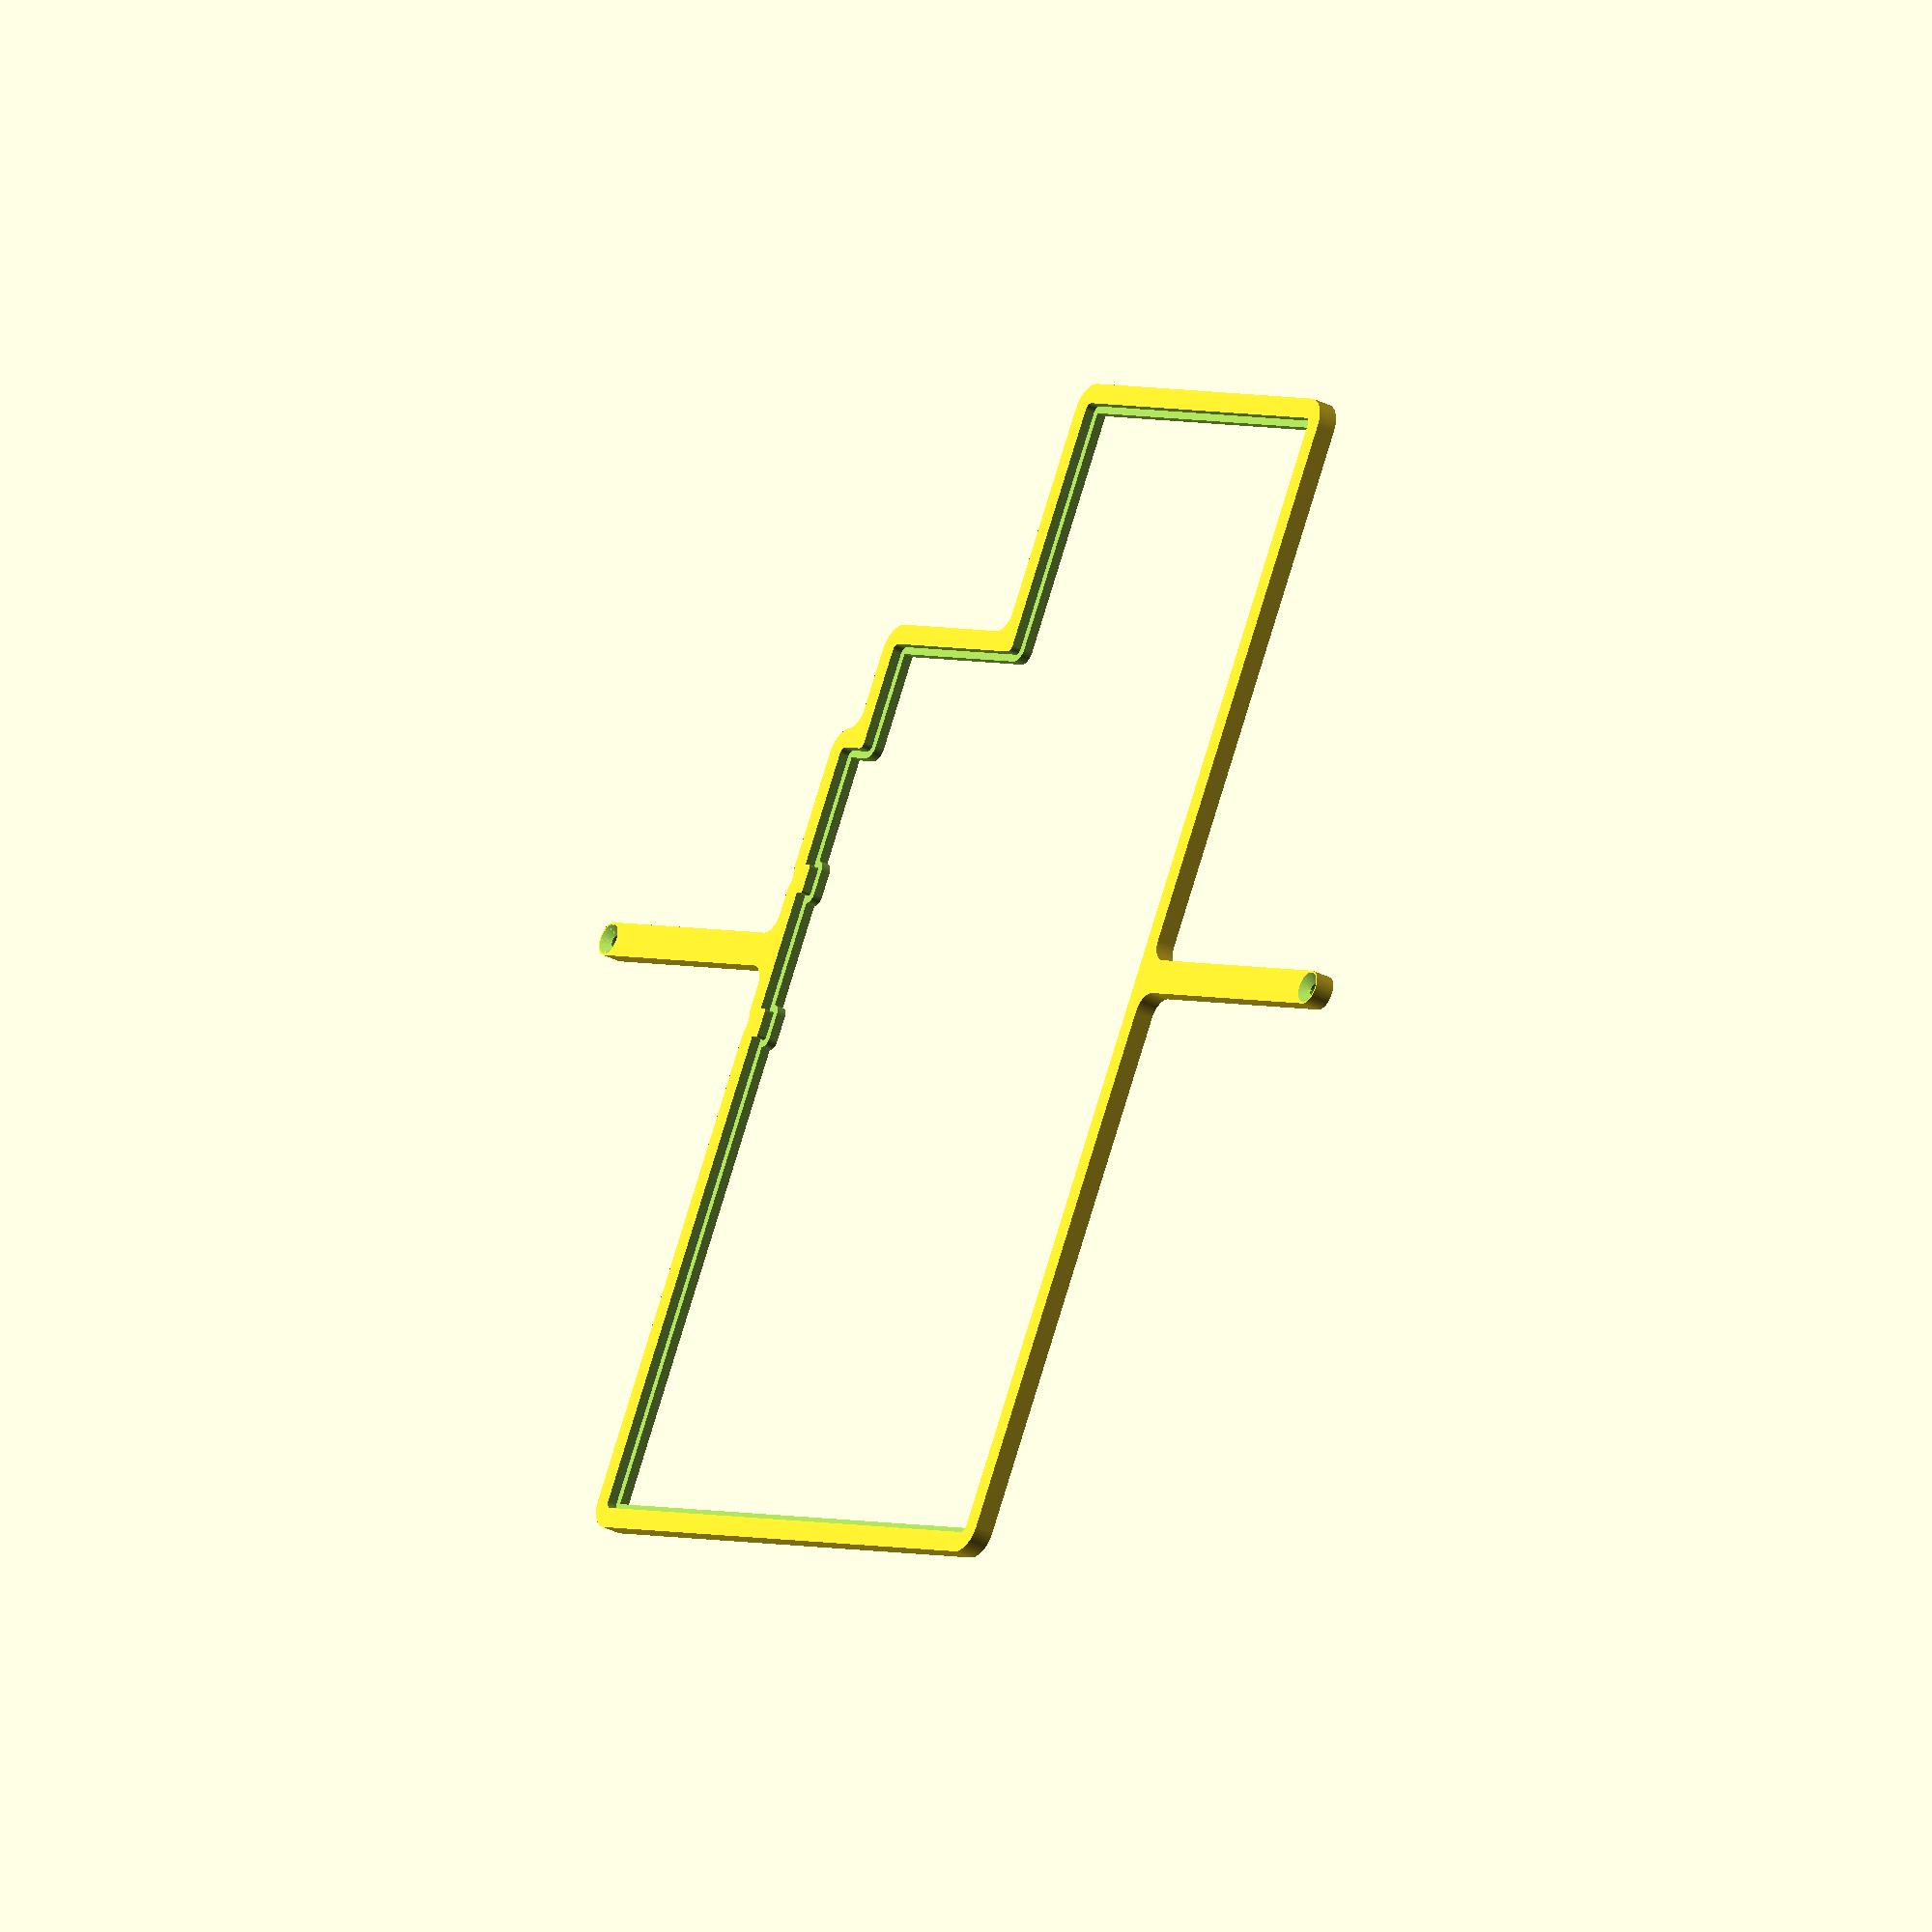
<openscad>
// Generated by SolidPython <Unknown> on 2023-07-09 16:47:32


scale(v = 0.0000010000) {
	translate(v = [-105000000, -72500000, 0]) {
		difference() {
			linear_extrude(convexity = 10, height = 2850000) {
				polygon(points = [[20482464.3999397159, 57034652.5374042019], [20482213.2902774401, 57034686.1361872852], [20356915.5266905911, 57053069.6135478914], [20356665.3487639800, 57053109.5628376380], [20282287.1000342406, 57065954.7804241702], [20282038.0144198500, 57066001.0545791388], [20143853.1401396990, 57093487.7715617791], [20143698.0886332802, 57093519.8914579973], [20097574.3254989833, 57103456.1977969036], [20097419.8020120077, 57103490.7687290162], [20094340.7221381553, 57104205.2831799760], [20094186.7654137500, 57104242.2964801341], [20048400.7502901703, 57115634.0710746199], [20048247.3989293948, 57115673.5174626037], [19912079.4020961784, 57151851.6286443472], [19911835.3930336200, 57151919.7793457657], [19839401.3049775250, 57173143.0304286554], [19839159.1006657556, 57173217.3406706974], [19714046.3285316974, 57213343.8910377994], [19713836.0012591146, 57213413.9282636791], [19651405.2205912583, 57234974.4704722837], [19651196.4975007325, 57235049.1527732909], [19571030.2327523530, 57264739.4770003483], [19570823.2164162062, 57264818.7676755115], [19509409.4105715863, 57289125.2237468138], [19509204.2027233839, 57289209.0838305131], [19388136.5398780443, 57340257.7548091859], [19387904.3617422841, 57340359.1365333200], [19319120.1673208736, 57371437.3941549137], [19318890.6319710650, 57371544.6250455305], [19204842.4521877132, 57426594.5522732437], [19204615.7069509849, 57426707.5635042638], [19137493.8844668902, 57461229.7946819887], [19137270.0748795420, 57461348.5137172118], [19013650.9711245336, 57528942.1249319986], [19013512.6459079385, 57529019.1884890795], [18972478.7165454142, 57552307.5622056052], [18972341.6288826615, 57552386.8063226938], [18969617.6571783945, 57553990.3155768216], [18969481.8414409719, 57554071.7203853354], [18929205.8842365891, 57578647.7042016983], [18929071.3744771481, 57578731.2492912635], [18809978.5355798155, 57654013.8821732253], [18809766.1187611222, 57654151.9547478035], [18747007.3705693111, 57696085.9865644649], [18746798.5196735077, 57696229.3959227204], [18639435.9217351116, 57771969.8630420044], [18639256.2067903131, 57772099.6525377929], [18586142.9793963954, 57811360.8857183754], [18585966.1856288686, 57811494.6270297393], [18518364.5935759097, 57863822.1542824209], [18518190.8078670166, 57863959.7816851586], [18466869.9414237738, 57905536.5543179736], [18466699.2491766289, 57905678.0001781732], [18366465.9289428964, 57990628.7347866073], [18366274.7486186400, 57990794.9726412967], [18309948.7327595837, 58041039.4095116928], [18309761.8250458948, 58041210.4371330813], [18217423.8977278285, 58127877.5530325323], [18217241.3825913146, 58128053.2606466413], [18163532.4997359589, 58181086.0750298649], [18163354.4943238534, 58181266.3498588726], [18075524.6994588971, 58272499.0684079230], [18075351.3180238679, 58272683.7947425395], [18024397.4381042458, 58328368.8521646261], [18024228.7919310592, 58328557.9114383608], [17931780.3300443925, 58434877.5285605639], [17931677.3798557743, 58434997.8361498490], [17901285.8996275216, 58471087.8574693799], [17901184.8672775924, 58471209.7800745368], [17899187.3641910255, 58473659.5239779279], [17899088.2750113010, 58473783.0310296789], [17869854.7785420045, 58510817.2637533471], [17869757.6573767476, 58510942.3242852390], [17784224.1476248354, 58622900.3423096985], [17784072.9066306241, 58623103.5936378166], [17739784.6662258655, 58684223.7642922625], [17739638.6226764545, 58684430.7817369178], [17667953.4509622343, 58788827.7067681625], [17667812.6985955909, 58789038.3574553132], [17626676.9876726493, 58852323.2433749661], [17626541.6168305911, 58852537.3920985982], [17557748.6154568419, 58964478.7551306933], [17557634.6482520513, 58964668.8978424519], [17524308.7302215509, 59021693.8269747347], [17524199.0058770441, 59021886.4492549151], [17482711.6615378223, 59096632.3228273988], [17482606.2339751795, 59096827.3300160840], [17451840.5665825009, 59155273.3141803816], [17451739.4876117595, 59155470.6104456112], [17393130.1145874560, 59273064.3483283222], [17393019.9848063849, 59273292.5069837272], [17361072.9404019304, 59341677.5188855454], [17360968.6258422658, 59341908.3942054808], [17310291.6508251540, 59457965.8196589798], [17310193.2184411287, 59458199.2634562626], [17281750.8218528628, 59528114.5949317887], [17281658.3348232470, 59528350.4573706537], [17236924.6154770777, 59646825.6706143543], [17236838.1331646144, 59647063.8003066331], [17211973.3956168331, 59718329.9797022566], [17211892.9735301472, 59718570.2238045484], [17173217.3406706266, 59839159.1006659865], [17173143.0304285809, 59839401.3049777597], [17151919.7793457583, 59911835.3930336311], [17151851.6286443435, 59912079.4020961896], [17115673.5174626186, 60048247.3989293128], [17115634.0710746348, 60048400.7502900809], [17104242.2964801602, 60094186.7654136121], [17104205.2831800058, 60094340.7221380174], [17103490.7687289789, 60097419.8020121530], [17103456.1977968663, 60097574.3254991323], [17093519.8914580569, 60143698.0886330009], [17093487.7715618350, 60143853.1401394233], [17066001.0545791611, 60282038.0144197717], [17065954.7804241925, 60282287.1000341550], [17053109.5628375858, 60356665.3487642854], [17053069.6135478429, 60356915.5266909003], [17033996.4794917442, 60486913.8395749852], [17033966.7323303223, 60487133.5163397714], [17025829.7343175411, 60552679.2913251370], [17025804.8639980443, 60552899.5735119134], [17017156.2177230082, 60637948.6550709605], [17017136.2364674024, 60638169.4344269335], [17011912.4021502174, 60704011.4492055550], [17011897.3197778501, 60704232.6172336340], [17003924.3316592351, 60843947.1477842182], [17003915.0701040700, 60844143.2756485119], [17001729.3612816855, 60902605.1666708663], [17001723.9522265457, 60902801.4385681897], [17000235.8745336719, 60986701.1016905159], [17000234.6951455474, 60986789.7662415877], [17000000.3931396790, 61013212.3184040412], [17000000.0000000000, 61013300.9899271727], [17000000.0000000000, 123986699.0100728124], [17000000.3931396790, 123986787.6815959513], [17000234.6951455474, 124013210.2337584347], [17000235.8745336719, 124013298.8983094990], [17001808.1973161474, 124101948.4039104283], [17001812.4733392522, 124102113.0280863047], [17003490.4564678930, 124151153.8669336140], [17003497.4428452738, 124151318.3983719200], [17008260.4499668740, 124245236.8958553523], [17008274.1312558241, 124245458.1549725384], [17013080.8464661017, 124311331.9346118271], [17013099.4290017076, 124311552.8360920548], [17026915.8812846765, 124456538.9602193236], [17026932.1500833705, 124456696.4657226205], [17032151.2127276696, 124503588.8221828043], [17032169.9734056219, 124503746.0503429174], [17032569.3165699765, 124506881.6186823398], [17032590.5644233935, 124507038.5300780535], [17039291.7971858196, 124553742.1186844707], [17039315.5268872976, 124553898.6739738882], [17062281.2747230567, 124697719.5520457327], [17062318.6549109295, 124697938.0594738871], [17074176.8135749809, 124762913.7736151218], [17074219.0281901956, 124763131.3987535089], [17094296.5759983398, 124860829.8776909113], [17094322.8611536808, 124860953.7968966216], [17102389.0873143263, 124897829.1377503723], [17102416.9400915578, 124897952.7140496224], [17104205.2831800282, 124905659.2778620720], [17104242.2964801826, 124905813.2345864624], [17115634.0710746162, 124951599.2497098446], [17115673.5174626000, 124951752.6010706276], [17151851.6286444291, 125087920.5979041308], [17151919.7793458439, 125088164.6069666892], [17173143.0304285772, 125160598.6950222552], [17173217.3406706229, 125160840.8993340284], [17213343.8910378478, 125285953.6714684516], [17213413.9282637276, 125286163.9987410307], [17234974.4704721533, 125348594.7794083804], [17235049.1527731568, 125348803.5024988949], [17269689.4363429323, 125442335.0558216870], [17269734.1831962988, 125442453.5657286644], [17283291.3431630209, 125477682.2214106321], [17283337.5876354016, 125477800.1549839079], [17286272.2959618196, 125485147.0443829298], [17286332.1957612112, 125485293.6208865345], [17304525.8786166385, 125528826.6154245734], [17304588.0917774066, 125528972.2251083404], [17362869.7740550898, 125662445.5035343468], [17362960.7303998508, 125662647.6661370844], [17390726.6697591394, 125722576.8907819390], [17390822.0850542374, 125722776.9874987155], [17428470.3643142171, 125799528.2247871459], [17428570.1916699260, 125799726.1572848558], [17458965.0708596781, 125858365.8253779858], [17459069.2612180673, 125858561.4963871390], [17522104.2302716039, 125973843.4918239862], [17522228.5809112936, 125974064.2221098989], [17560106.1675723009, 126039351.3719000220], [17560236.0700020716, 126039568.8812089115], [17634004.1301598363, 126159605.7605046779], [17634088.1008636430, 126159740.0049767345], [17659424.9185357392, 126199541.7308125794], [17659511.0043197572, 126199674.6288756579], [17663864.5569575168, 126206280.3745739311], [17663934.9345257655, 126206385.7020481229], [17685104.5526165664, 126237637.9345671684], [17685176.2587605678, 126237742.3620915413], [17742154.6453616433, 126319605.4439599663], [17742283.2940188870, 126319785.9773297161], [17781207.3439326920, 126373146.8027856648], [17781339.9628276974, 126373324.4400657862], [17861104.9294174872, 126477731.7956516892], [17861261.2707825564, 126477931.1504065394], [17908588.3533913456, 126536729.7111945152], [17908749.6947796606, 126536925.0414203554], [17990628.7347866297, 126633534.0710570961], [17990794.9726413153, 126633725.2513813525], [18041039.4095118642, 126690051.2672405988], [18041210.4371332526, 126690238.1749542952], [18137631.7069238499, 126792968.4909390658], [18137740.9819559716, 126793083.0842404813], [18170571.1819891408, 126826969.8025086224], [18170682.2577755190, 126827082.6511996090], [18172917.3488000371, 126829317.7422241271], [18173030.1974910200, 126829428.8180105090], [18206916.9157594852, 126862259.0180440098], [18207031.5090609081, 126862368.2930761278], [18309761.8250458464, 126958789.5628668815], [18309948.7327595353, 126958960.5904882699], [18366274.7486184463, 127009205.0273585320], [18366465.9289427027, 127009371.2652132213], [18463074.9585795403, 127091250.3052202761], [18463270.2888053916, 127091411.6466085911], [18522068.8495932147, 127138738.7292172611], [18522268.2043480687, 127138895.0705823302], [18626675.5599341951, 127218660.0371722728], [18626853.1972143166, 127218792.6560672820], [18680214.0226704702, 127257716.7059812248], [18680394.5560402088, 127257845.3546384722], [18750559.7276971713, 127306681.7554354370], [18750743.0684374273, 127306806.3706333935], [18805776.6742133014, 127343327.0714810640], [18805962.7322253399, 127343447.5919803828], [18917023.7227459066, 127413653.0204031169], [18917239.5691478848, 127413785.6675722152], [18982041.6907935031, 127452487.1989261955], [18982260.8282378763, 127452614.3355502933], [19092595.8960474581, 127514772.6383844018], [19092818.1838809885, 127514894.1828609407], [19159497.3328644708, 127550263.8674768358], [19159722.6284118444, 127550379.7417925745], [19273064.3483286947, 127606869.8854127079], [19273292.5069840997, 127606980.0151937753], [19341677.5188858695, 127638927.0595982075], [19341908.3942058049, 127639031.3741578758], [19471027.7748924866, 127695411.9082229286], [19471173.3845762424, 127695474.1213836968], [19514706.3791146129, 127713667.8042392582], [19514852.9556182288, 127713727.7040386498], [19517788.3312069066, 127714900.2371629924], [19517935.8377797268, 127714957.8085825294], [19562023.0838498995, 127731763.9516003877], [19562171.4835081361, 127731819.1802054048], [19694600.6021714732, 127779913.9576794058], [19694839.8082189001, 127779997.4166968167], [19766415.2283566333, 127803957.4403000623], [19766656.4718803726, 127804034.8127949685], [19887725.5731758997, 127841179.8597232699], [19887968.6993339434, 127841251.0960341543], [19960665.8082144223, 127861555.1315797865], [19960910.6609563902, 127861620.1859836727], [20088312.3975703679, 127893747.1731328070], [20088527.9377743155, 127893798.9920008332], [20152914.2121497467, 127908525.3977767676], [20153130.8480513655, 127908572.4260738939], [20236868.6012466066, 127925780.9718098193], [20237086.2263850048, 127925823.1864250451], [20302061.9405264184, 127937681.3450891227], [20302280.4479545653, 127937718.7252769917], [20432026.7345183939, 127958437.0002576560], [20432277.3984433971, 127958473.7771174610], [20507089.9898314029, 127968483.7555822581], [20507341.5049698390, 127968514.1706418544], [20647417.6275982149, 127983655.4704514295], [20647575.1838397011, 127983671.2403007150], [20694558.2405951507, 127987998.3741342723], [20694716.0267823152, 127988011.6472844481], [20697867.7970411219, 127988251.6639644504], [20698025.7736127824, 127988262.4370875806], [20745122.2852547504, 127991099.7422228009], [20745280.4126019850, 127991108.0126177818], [20890789.0839205086, 127997563.6972796619], [20891010.5840689018, 127997571.0661800951], [20957025.6925982162, 127999035.1598115116], [20957247.3016514406, 127999037.6182577908], [99509912.5647981465, 127999964.7104682922], [99656746.3429259658, 128003570.9843091965], [99803103.8779053539, 128014368.6200037152], [99948755.3105787933, 128032334.6196160316], [100093349.7591587901, 128057425.7021297067], [100236538.8881874084, 128089581.4218374342], [100377977.7476932257, 128128724.3139576763], [100517325.6041946560, 128174760.0812516212], [100654246.7615434825, 128227577.8211898655], [100788411.3696339726, 128287050.2931220531], [100919496.2190303504, 128353034.2248068899], [101047185.5195929706, 128425370.6575616002], [101171171.6612344384, 128503885.3292020708], [101291155.9549666494, 128588389.0938486755], [101406849.3524592370, 128678678.3775891513], [101517973.1423725039, 128774535.6688992679], [101624259.6217840612, 128875730.0426366478], [101725452.7411030829, 128982017.7163545936], [101821308.7209039629, 129093142.6375841945], [101911596.6392048299, 129208837.1006789058], [101996098.9877700806, 129328822.3917309046], [102074612.1960988790, 129452809.4600072205], [102146947.1218372881, 129580499.6142882556], [102212929.5064314008, 129711585.2424293607], [102272400.3949254900, 129845750.5524151325], [102325216.5188926607, 129982672.3331183940], [102371250.6415757537, 130122020.7329321206], [102410391.8644073457, 130263460.0543995947], [102442545.8941697776, 130406649.5629254282], [102467635.2701528668, 130551244.3076246232], [102485599.5507604480, 130696895.9523258656], [102496395.4591171145, 130843253.6147304177], [102500000.0000000000, 130990087.4354103804], [102500000.0000000000, 174963182.6128612757], [102500003.0118130445, 174963428.0251465142], [102501797.5099368095, 175036527.7745259404], [102501806.5435617119, 175036773.0389839709], [102510231.6397577673, 175208269.8118400574], [102510246.6897530407, 175208514.7807327807], [102512916.5900216699, 175244709.7355847061], [102512964.6992424577, 175245198.1967007220], [102517407.3857562095, 175281218.5473470688], [102517440.4160025567, 175281461.7453396022], [102542634.5663088709, 175451306.9105244875], [102542673.5549846292, 175451549.2246675491], [102548878.3249225765, 175487308.1949290633], [102548974.0800460726, 175487789.5884430408], [102556925.9855739772, 175523201.0318282247], [102556982.6943424195, 175523439.8212256730], [102598703.2653189152, 175689997.6769505441], [102598765.8171929121, 175690235.0027262568], [102608445.7014738917, 175725213.6099664867], [102608588.1803259104, 175725683.2997957468], [102619972.7236710638, 175760144.8043629527], [102620052.5648251623, 175760376.8854928613], [102677897.7645662725, 175922043.3885565996], [102677983.2772297561, 175922273.4403880537], [102691045.0532765239, 175956134.8214978278], [102691232.8837078363, 175956588.2842725217], [102705940.4254937321, 175989767.9668922126], [102706042.6301195323, 175989991.1046864688], [102779455.3777311891, 176145209.3182908893], [102779563.0276504755, 176145429.8806531131], [102795880.9034193456, 176177847.9320217073], [102796112.2765202075, 176178280.8006474674], [102814001.1750801057, 176209859.1228397489], [102814124.7588911951, 176210071.1683593690], [102902398.0494814366, 176357346.2562543750], [102902526.7999289334, 176357555.2050113380], [102921943.6253563911, 176388217.7230832577], [102922216.3128773719, 176388625.8287985623], [102943114.2883389145, 176418298.6740578413], [102943258.0611556321, 176418497.5851885676], [103045541.7746812850, 176556411.2077697217], [103045690.3857198209, 176556606.5306306183], [103068019.1661621928, 176585218.2185941339], [103068330.5419733971, 176585597.6311178505], [103092036.3354086727, 176613079.2337231934], [103092198.9126201868, 176613263.0948421359], [103207508.0010067821, 176740487.0685335696], [103207675.0414308161, 176740666.8844324648], [103232700.7385258526, 176766952.1960914433], [103233047.8039080054, 176767299.2614735961], [103259333.1155683994, 176792324.9585699737], [103259512.9314672947, 176792491.9989939928], [103386736.9051577449, 176907801.0873796940], [103386920.7662766725, 176907963.6645912230], [103414402.3688817471, 176931669.4580262899], [103414781.7814054787, 176931980.8338374794], [103443393.4693693519, 176954309.6142801046], [103443588.7922302336, 176954458.2253186703], [103581502.4148121029, 177056741.9388448596], [103581701.3259428442, 177056885.7116615474], [103611374.1712016463, 177077783.6871227622], [103611782.2769169658, 177078056.3746437430], [103642444.7949881703, 177097473.2000707686], [103642653.7437451035, 177097601.9505182803], [103789928.8316411078, 177185875.2411091030], [103790140.8771607429, 177185998.8249201775], [103821719.1993521005, 177203887.7234795392], [103822152.0679778457, 177204119.0965804160], [103854570.1193475723, 177220436.9723498821], [103854790.6817098260, 177220544.6222691536], [104010008.8953128606, 177293957.3698801398], [104010232.0331071019, 177294059.5745059550], [104043411.7157274783, 177308767.1162921488], [104043865.1785021871, 177308954.9467234612], [104077726.5596113950, 177322016.7227700055], [104077956.6114428192, 177322102.2354334891], [104239623.1145080924, 177379947.4351751804], [104239855.1956380308, 177380027.2763292789], [104274316.7002038062, 177391411.8196739554], [104274786.3900330514, 177391554.2985259891], [104309764.9972742051, 177401234.1828072071], [104310002.3230499178, 177401296.7346811891], [104476560.1787743568, 177443017.3056575954], [104476798.9681718200, 177443074.0144260228], [104512210.4115566313, 177451025.9199538529], [104512691.8050705940, 177451121.6750773787], [104548450.7753330022, 177457326.4450154901], [104548693.0894760489, 177457365.4336912334], [104718538.2546604574, 177482559.5839974582], [104718781.4526530206, 177482592.6142438054], [104754801.8032991290, 177487035.3007575274], [104755290.2644151300, 177487083.4099783301], [104791485.2192672193, 177489753.3102469742], [104791730.1881599426, 177489768.3602422178], [104963226.9610166103, 177498193.4564383030], [104963472.2254746556, 177498202.4900632203], [104999754.5877147615, 177499093.1720630527], [105000245.4122852087, 177499093.1720630527], [105036527.7745252848, 177498202.4900632203], [105036773.0389833301, 177498193.4564383030], [105208269.8118400425, 177489768.3602422178], [105208514.7807327658, 177489753.3102469742], [105244709.7355849594, 177487083.4099783301], [105245198.1967009604, 177487035.3007575274], [105281218.5473467708, 177482592.6142438352], [105281461.7453393340, 177482559.5839974880], [105451306.9105243832, 177457365.4336911440], [105451549.2246674299, 177457326.4450154006], [105487308.1949293017, 177451121.6750774086], [105487789.5884432644, 177451025.9199538827], [105523201.0318278074, 177443074.0144261122], [105523439.8212252706, 177443017.3056576848], [105689997.6769512445, 177401296.7346808910], [105690235.0027269572, 177401234.1828069091], [105725213.6099665165, 177391554.2985261381], [105725683.2997957617, 177391411.8196741045], [105760144.8043614924, 177380027.2763294280], [105760376.8854914308, 177379947.4351753294], [105922043.3885566145, 177322102.2354337275], [105922273.4403880388, 177322016.7227702439], [105956134.8214976639, 177308954.9467235208], [105956588.2842723727, 177308767.1162922084], [105989767.9668928683, 177294059.5745059550], [105989991.1046871096, 177293957.3698801398], [106145209.3182915002, 177220544.6222684681], [106145429.8806537390, 177220436.9723491967], [106177847.9320214689, 177204119.0965807736], [106178280.8006472290, 177203887.7234798968], [106209859.1228401512, 177185998.8249196410], [106210071.1683597863, 177185875.2411085665], [106357346.2562546879, 177097601.9505183995], [106357555.2050116211, 177097473.2000708878], [106388217.7230829448, 177078056.3746438026], [106388625.8287982494, 177077783.6871228218], [106418298.6740579605, 177056885.7116609812], [106418497.5851887167, 177056741.9388442934], [106556411.2077697515, 176954458.2253187001], [106556606.5306306332, 176954309.6142801344], [106585218.2185941190, 176931980.8338378072], [106585597.6311178505, 176931669.4580266178], [106613079.2337234616, 176907963.6645911038], [106613263.0948423892, 176907801.0873795748], [106740487.0685329437, 176792491.9989937842], [106740666.8844318390, 176792324.9585697651], [106766952.1960916519, 176767299.2614739239], [106767299.2614738047, 176766952.1960917711], [106792324.9585694969, 176740666.8844321072], [106792491.9989935309, 176740487.0685332119], [106907801.0873800665, 176613263.0948418677], [106907963.6645915806, 176613079.2337229252], [106931669.4580265880, 176585597.6311178803], [106931980.8338377923, 176585218.2185941637], [106954309.6142799258, 176556606.5306309462], [106954458.2253184617, 176556411.2077700496], [107056741.9388446063, 176418497.5851882398], [107056885.7116613239, 176418298.6740575135], [107077783.6871227622, 176388625.8287983537], [107078056.3746437281, 176388217.7230830491], [107097473.2000708133, 176357555.2050117552], [107097601.9505183250, 176357346.2562547922], [107185875.2411088347, 176210071.1683593392], [107185998.8249199241, 176209859.1228397191], [107203887.7234796584, 176178280.8006477356], [107204119.0965805203, 176177847.9320219755], [107220436.9723495096, 176145429.8806531429], [107220544.6222687960, 176145209.3182909191], [107293957.3698803931, 175989991.1046866477], [107294059.5745061934, 175989767.9668923914], [107308767.1162921041, 175956588.2842726111], [107308954.9467234164, 175956134.8214979172], [107322016.7227702141, 175922273.4403880835], [107322102.2354336977, 175922043.3885566294], [107379947.4351751506, 175760376.8854919970], [107380027.2763292491, 175760144.8043620884], [107391411.8196740448, 175725683.2997959554], [107391554.2985260636, 175725213.6099666953], [107401234.1828070283, 175690235.0027264953], [107401296.7346810251, 175689997.6769507825], [107443017.3056576401, 175523439.8212254643], [107443074.0144260824, 175523201.0318280160], [107451025.9199538678, 175487789.5884433091], [107451121.6750773638, 175487308.1949293315], [107457326.4450154006, 175451549.2246673107], [107457365.4336911589, 175451306.9105242491], [107482559.5839973390, 175281461.7453402579], [107482592.6142436862, 175281218.5473477244], [107487035.3007575572, 175245198.1967004836], [107487083.4099783450, 175244709.7355844676], [107489753.3102469146, 175208514.7807334363], [107489768.3602421880, 175208269.8118407130], [107498193.4564383030, 175036773.0389833748], [107498202.4900632054, 175036527.7745253444], [107499996.9881869555, 174963428.0251465142], [107500000.0000000000, 174963182.6128612757], [107500000.0000000000, 130990122.7246235162], [107503604.5950379819, 130843287.8015881777], [107514400.6654634476, 130696929.0457130969], [107532365.2153175920, 130551276.3234362006], [107557454.9664261490, 130406680.5249245018], [107589609.4753813297, 130263489.9941203892], [107628751.2791543454, 130122049.6895558387], [107674786.0817117989, 129982700.3533122092], [107727602.9811820090, 129845777.6901465058], [107787074.7370279729, 129711611.5587472767], [107853058.0765805244, 129580525.1770769954], [107925394.0401956886, 129452834.3437100947], [108003908.3642008901, 129328846.6770491302], [108088411.9007125795, 129208860.8742431253], [108178701.0733098388, 129093165.9916002601], [108274558.3674673289, 128982040.7482266873], [108375752.8545672596, 128875752.8545672446], [108482040.7482267022, 128774558.3674673140], [108593165.9916002750, 128678701.0733098239], [108708860.8742431402, 128588411.9007125646], [108828846.6770491451, 128503908.3642008752], [108952834.3437101096, 128425394.0401956737], [109080525.1770770103, 128353058.0765805095], [109211611.5587472916, 128287074.7370279580], [109345777.6901465207, 128227602.9811819941], [109482700.3533122241, 128174786.0817117840], [109622049.6895558536, 128128751.2791543305], [109763489.9941204041, 128089609.4753813148], [109906680.5249245167, 128057454.9664261490], [110051276.3234362155, 128032365.2153175920], [110196929.0457131118, 128014400.6654634476], [110343287.8015881926, 128003604.5950379819], [110490122.7246235162, 128000000.0000000000], [188986699.0100736320, 128000000.0000000000], [188986787.6815967560, 127999999.6068603247], [189013210.2337583303, 127999765.3048544675], [189013298.8983094096, 127999764.1254663467], [189097198.5614319742, 127998276.0477734506], [189097394.8333292902, 127998270.6387183070], [189155856.7243518531, 127996084.9298959225], [189156052.8522161543, 127996075.6683407575], [189295767.3827656507, 127988102.6802222133], [189295988.5507937372, 127988087.5978498459], [189361830.5655726194, 127982863.7635326385], [189362051.3449285924, 127982843.7822770327], [189461279.7763874233, 127972753.2370485365], [189461405.7190288007, 127972739.6234519333], [189498907.9109988809, 127968445.3988461047], [189499033.6710868478, 127968430.1909792870], [189506881.6186827719, 127967430.6834299564], [189507038.5300784707, 127967409.4355765432], [189553742.1186850965, 127960708.2028140873], [189553898.6739745140, 127960684.4731126130], [189693028.1156509221, 127938467.8678679019], [189693277.7674739957, 127938424.7528131008], [189767487.3403483629, 127924638.4265113622], [189767735.8198306262, 127924589.0009349436], [189891618.7430414855, 127898311.5745624602], [189891865.8906965554, 127898255.8701881915], [189965281.9501469433, 127880728.5853516310], [189965527.6073431969, 127880666.6379333287], [190092512.1745556891, 127846928.4476256073], [190092725.7792020142, 127846869.1531935334], [190156168.4539535642, 127828498.3509369045], [190156380.6917459667, 127828434.3361411542], [190237947.8539125919, 127802842.4739108682], [190238158.6205515563, 127802773.7702100724], [190300724.7040152252, 127781609.0695217401], [190300933.8959241509, 127781535.7106788158], [190437828.5164908171, 127731819.1802058071], [190437976.9161490500, 127731763.9516007900], [190482064.1622197032, 127714957.8085827529], [190482211.6687925458, 127714900.2371632159], [190489558.5581920445, 127711965.5288365930], [190489675.8965069950, 127711917.7941659838], [190524549.8067828715, 127697472.5475567579], [190524666.5310103595, 127697423.3303478509], [190616323.5356848836, 127658090.2118972838], [190616526.2703102529, 127658000.5377857536], [190676630.1501773000, 127630614.7206555903], [190676830.8471991718, 127630520.5745987594], [190795157.5478125811, 127573405.4477265924], [190795384.2930493057, 127573292.4364955872], [190862506.1155329347, 127538770.2053181082], [190862729.9251202643, 127538651.4862828702], [190986349.0288759172, 127471057.8750677258], [190986487.3540925384, 127470980.8115106523], [191027521.2834551632, 127447692.4377940595], [191027658.3711178899, 127447613.1936769783], [191030382.3428223431, 127446009.6844227463], [191030518.1585597694, 127445928.2796142250], [191070794.1157636046, 127421352.2957981825], [191070928.6255230606, 127421268.7507086098], [191194037.2677747607, 127343447.5919803381], [191194223.3257867992, 127343327.0714810193], [191249256.9315620959, 127306806.3706337512], [191249440.2723023593, 127306681.7554357797], [191331303.3541711271, 127249703.3688344657], [191331406.8649882972, 127249630.3456213176], [191362112.7840070128, 127227675.8175056428], [191362215.3615067601, 127227601.4889412671], [191368592.1249552965, 127222918.9485278577], [191368719.0082781911, 127222824.2211308479], [191406302.0115267932, 127194299.6777332723], [191406427.3790436387, 127194202.9531598836], [191517292.9734559655, 127107258.1484485418], [191517490.3318619728, 127107099.2944265902], [191575684.6895786524, 127059031.2153220922], [191575877.9604439139, 127058867.4126562029], [191675027.1796470582, 126972653.8515025824], [191675192.8419471085, 126972506.5464553088], [191724061.5694677532, 126928073.3738744855], [191724223.9257795811, 126927922.4328177422], [191796514.8786904216, 126859204.7579434663], [191796606.1381115615, 126859116.9023973346], [191823633.4410335422, 126832765.8177049011], [191823723.5802335143, 126832676.8131906092], [191829317.7422237694, 126827082.6512003392], [191829428.8180101514, 126826969.8025093526], [191862259.0180450082, 126793083.0842394531], [191862368.2930771112, 126792968.4909380376], [191962040.8822770417, 126686774.1148862988], [191962190.7920129299, 126686610.8058366925], [192006313.5603851378, 126637461.6383349299], [192006459.8132458031, 126637295.0463922918], [192062144.1429429054, 126572430.5662598163], [192062286.6670556366, 126572260.7732920945], [192104187.6495464742, 126521204.2651732713], [192104326.3748709559, 126521031.3546213955], [192185407.4559932947, 126417642.7475151867], [192185561.2594109774, 126417441.4282428175], [192230620.1476316750, 126356887.1543119997], [192230768.8017264009, 126356682.0033899099], [192311986.7631945014, 126241555.0220796317], [192312077.0138620436, 126241424.9164518416], [192338661.3983364701, 126202445.4063027054], [192338749.5776167214, 126202313.8879697174], [192343103.1302539408, 126195708.1422722638], [192343172.1679530144, 126195601.9317499995], [192363543.2883123457, 126163823.4449571818], [192363610.9750638902, 126163716.3684303313], [192416369.9332600236, 126079072.4493158609], [192416485.1024591625, 126078883.0322359353], [192450171.5228576660, 126022070.3185563684], [192450282.4649861157, 126021878.3950853348], [192514772.6383838952, 125907404.1039534956], [192514894.1828604639, 125907181.8161199689], [192550263.8674761653, 125840502.6671368629], [192550379.7417919040, 125840277.3715894818], [192613227.7011594176, 125714179.3418893665], [192613297.2094794810, 125714037.0701394826], [192633672.4508644044, 125671481.4448013157], [192633739.6977609098, 125671338.0903026313], [192635059.4002805054, 125668465.8700771481], [192635124.3688928485, 125668321.4687725157], [192654141.9237167239, 125625142.0255412608], [192654204.5977555811, 125624996.6136358529], [192708945.0707185268, 125495173.4272997230], [192709040.5382043719, 125494938.7554014176], [192736595.0448281467, 125424668.7570836842], [192736684.5367999673, 125424431.7420468330], [192779913.9576795101, 125305399.3978282511], [192779997.4166969359, 125305160.1917808205], [192803957.4402999580, 125233584.7716437280], [192804034.8127948344, 125233343.5281199813], [192842573.3572551012, 125107732.5159156471], [192842636.0265461802, 125107519.8769386113], [192860604.6423672438, 125043962.1220985949], [192860662.5827322602, 125043748.1461917609], [192882090.2890228033, 124960989.4683411419], [192882143.4719882309, 124960774.2606582195], [192897277.3767064810, 124896482.5482610464], [192897325.7761367559, 124896266.2145610601], [192924589.0009347200, 124767735.8198316097], [192924638.4265111685, 124767487.3403493464], [192938424.7528128326, 124693277.7674754560], [192938467.8678676188, 124693028.1156523824], [192958437.0002580583, 124567973.2654787600], [192958473.7771178484, 124567722.6015537530], [192968483.7555824220, 124492910.0101673454], [192968514.1706420183, 124492658.4950289130], [192982123.7485731542, 124366752.7319058180], [192982147.7823106647, 124366500.5269887894], [192988355.7174673975, 124291276.9599363208], [192988373.3544567823, 124291024.2271182686], [192996075.6683408022, 124156052.8522145301], [192996084.9298959672, 124155856.7243502289], [192998270.6387183070, 124097394.8333290517], [192998276.0477734506, 124097198.5614317358], [192999764.1254663169, 124013298.8983100057], [192999765.3048544228, 124013210.2337589413], [192999999.6068603098, 123986787.6815948486], [193000000.0000000000, 123986699.0100717098], [193000000.0000000000, 21013300.9899282828], [192999999.6068603098, 21013212.3184051514], [192999765.3048544228, 20986789.7662410364], [192999764.1254663169, 20986701.1016899645], [192998191.8026838601, 20898051.5960901417], [192998187.5266607404, 20897886.9719142579], [192996509.5435320735, 20848846.1330662183], [192996502.5571546853, 20848681.6016279198], [192991739.5500330627, 20754763.1041439027], [192991725.8687441349, 20754541.8450267240], [192986919.1535338461, 20688668.0653872043], [192986900.5709982216, 20688447.1639069654], [192974436.2236710191, 20557649.6645391881], [192974408.9969599545, 20557397.7843158320], [192965347.4625960588, 20482464.3999418393], [192965313.8638129830, 20482213.2902795635], [192944861.3748624921, 20342813.5959225334], [192944837.1494218409, 20342657.1165775619], [192937249.7265275121, 20296089.2873061597], [192937223.0264531374, 20295933.2111600116], [192936665.3819125891, 20292821.8936991021], [192936636.2138988674, 20292666.2598841339], [192927578.0841756761, 20246362.0268672705], [192927546.4555357993, 20246206.8744051084], [192898311.5745625198, 20108381.2569587082], [192898255.8701882660, 20108134.1093036532], [192880728.5853519142, 20034718.0498541370], [192880666.6379336119, 20034472.3926578648], [192846928.4476256371, 19907487.8254444599], [192846869.1531935632, 19907274.2207981460], [192828498.3509367406, 19843831.5460459292], [192828434.3361409903, 19843619.3082535230], [192802842.4739109874, 19762052.1460877322], [192802773.7702102065, 19761841.3794487715], [192781609.0695220828, 19699275.2959857434], [192781535.7106791437, 19699066.1040768065], [192736684.5367999673, 19575568.2579531074], [192736595.0448281467, 19575331.2429162525], [192709040.5382044613, 19505061.2445987724], [192708945.0707186162, 19504826.5727004595], [192654204.5977558792, 19375003.3863648400], [192654141.9237170219, 19374857.9744594432], [192635124.3688924313, 19331678.5312265530], [192635059.4002800882, 19331534.1299218647], [192633739.6977608204, 19328661.9096971340], [192633672.4508643150, 19328518.5551985018], [192613297.2094793022, 19285962.9298601784], [192613227.7011592388, 19285820.6581102908], [192550379.7417923510, 19159722.6284114569], [192550263.8674766123, 19159497.3328640871], [192514894.1828605235, 19092818.1838802323], [192514772.6383839548, 19092595.8960467018], [192450282.4649860263, 18978121.6049145423], [192450171.5228575766, 18977929.6814435050], [192416485.1024582982, 18921116.9677626416], [192416369.9332591593, 18920927.5506827161], [192371150.0212593079, 18848378.9124126136], [192371030.6815868318, 18848192.0948085934], [192334859.2718687952, 18792928.2868118472], [192334735.8203697801, 18792744.1604910940], [192260361.3773232400, 18684430.7817364931], [192260215.3337738216, 18684223.7642918453], [192215927.0933684707, 18623103.5936365575], [192215775.8523742557, 18622900.3423084319], [192130242.3426239789, 18510942.3242861442], [192130145.2214587331, 18510817.2637542598], [192100911.7249882817, 18473783.0310291275], [192100812.6358085275, 18473659.5239773542], [192095813.1276346743, 18467528.1118402928], [192095732.4553471506, 18467430.4447477870], [192071509.7157970965, 18438480.2520649247], [192071427.8127967119, 18438383.6147146821], [192006459.8132468164, 18362704.9536088370], [192006313.5603861511, 18362538.3616662063], [191962190.7920121551, 18313389.1941624805], [191962040.8822762668, 18313225.8851128705], [191872122.4469680786, 18217423.8977284506], [191871946.7393539846, 18217241.3825919405], [191818913.9249704182, 18163532.4997362122], [191818733.6501413882, 18163354.4943241030], [191727500.9315921962, 18075524.6994590163], [191727316.2052575946, 18075351.3180239834], [191671631.1478352249, 18024397.4381041229], [191671442.0885614753, 18024228.7919309400], [191565122.4714385271, 17931780.3300436325], [191565002.1638492346, 17931677.3798550144], [191528912.1425312757, 17901285.8996280842], [191528790.2199261785, 17901184.8672781847], [191526340.4760223329, 17899187.3641912267], [191526216.9689705372, 17899088.2750114724], [191489182.7362463474, 17869854.7785417549], [191489057.6757144630, 17869757.6573764980], [191373324.4400666058, 17781339.9628282823], [191373146.8027864695, 17781207.3439332768], [191319785.9773291349, 17742283.2940184735], [191319605.4439594150, 17742154.6453612298], [191249440.2723025382, 17693318.2445643358], [191249256.9315622747, 17693193.6293663681], [191194223.3257869184, 17656672.9285190478], [191194037.2677748799, 17656552.4080197290], [191082976.2772547007, 17586346.9795972481], [191082760.4308527112, 17586214.3324281573], [191017958.3092064261, 17547512.8010738045], [191017739.1717620492, 17547385.6644497029], [190907404.1039515436, 17485227.3616150841], [190907181.8161180317, 17485105.8171385415], [190840502.6671342552, 17449736.1325224787], [190840277.3715868890, 17449620.2582067437], [190714179.3418901563, 17386772.2988409288], [190714037.0701402426, 17386702.7905208468], [190671481.4448038042, 17366327.5491367504], [190671338.0903051496, 17366260.3022402413], [190668465.8700774312, 17364940.5997196175], [190668321.4687727988, 17364875.6311072707], [190625142.0255413353, 17345858.0762832761], [190624996.6136359274, 17345795.4022444375], [190495173.4273002744, 17291054.9292816818], [190494938.7554019392, 17290959.4617958330], [190424668.7570830882, 17263404.9551716261], [190424431.7420462370, 17263315.4631998055], [190300933.8959234655, 17218464.2893209495], [190300724.7040145397, 17218390.9304780178], [190238158.6205513179, 17197226.2297898382], [190237947.8539123535, 17197157.5260890424], [190156380.6917456388, 17171565.6638587601], [190156168.4539532363, 17171501.6490630098], [190092725.7792020738, 17153130.8468064778], [190092512.1745557487, 17153071.5523744151], [189951752.6010709107, 17115673.5174626745], [189951599.2497101426, 17115634.0710746907], [189905813.2345869243, 17104242.2964802906], [189905659.2778625488, 17104205.2831801400], [189902580.1979881823, 17103490.7687290534], [189902425.6745011806, 17103456.1977969371], [189856301.9113668799, 17093519.8914580345], [189856146.8598604500, 17093487.7715618126], [189717961.9855799377, 17066001.0545791090], [189717712.8999655545, 17065954.7804241404], [189643334.6512354910, 17053109.5628375486], [189643084.4733088911, 17053069.6135478057], [189513086.1604248285, 17033996.4794917218], [189512866.4836600423, 17033966.7323302999], [189447320.7086748779, 17025829.7343175411], [189447100.4264881015, 17025804.8639980443], [189347871.9950299859, 17015714.3187696114], [189347745.8900450170, 17015702.3016277663], [189310146.9490889609, 17012359.4874599278], [189310020.7019962966, 17012349.0687012151], [189302132.2029593289, 17011748.3360355757], [189301974.2263876796, 17011737.5629124455], [189254877.7147456110, 17008900.2577772215], [189254719.5873983800, 17008891.9873822406], [189109209.5809170306, 17002436.2434840910], [189108988.0896751881, 17002428.8747811988], [189042975.6349674463, 17000964.7811688967], [189042754.0348251462, 17000962.3225253001], [118236827.5766125172, 17000000.5002629682], [118236582.0963872224, 17000003.5104084834], [118163462.1161702573, 17001798.0082441457], [118163216.7838130593, 17001807.0435356535], [117942721.6179947555, 17012639.2764217034], [117942476.6491020322, 17012654.3264169693], [117906281.6942504942, 17015324.2266855724], [117905793.2331344932, 17015372.3359063715], [117869772.8824878931, 17019815.0224201493], [117869529.6844953299, 17019848.0526664890], [117651147.9284674674, 17052241.9261072427], [117650905.6143244207, 17052280.9147830009], [117615146.6440628916, 17058485.6847209558], [117614665.2505489290, 17058581.4398444593], [117579253.8071635962, 17066533.3453723937], [117579015.0177661330, 17066590.0541408360], [117364859.9844220430, 17120233.0974528641], [117364622.6586463302, 17120295.6493268535], [117329644.0514062643, 17129975.5336077809], [117329174.3615770191, 17130118.0124598071], [117294712.8570105731, 17141502.5558047108], [117294480.7758806348, 17141582.3969588093], [117086614.8952606767, 17215957.9983107112], [117086384.8434292525, 17216043.5109741949], [117076200.6604300439, 17219971.9838596880], [116937907.4587574452, 17269454.0826370493], [116797470.3413189948, 17312055.2164673842], [116655112.0479784161, 17347714.1126242988], [116511175.5323331058, 17376344.8657036908], [116366007.5500566214, 17397878.5017136261], [116219957.8235337138, 17412263.1442388073], [116073378.1993477792, 17419464.1394154616], [115926621.8006525189, 17419464.1394154690], [115780042.1764665842, 17412263.1442388296], [115633992.4499436766, 17397878.5017136633], [115488824.4676672071, 17376344.8657037430], [115344887.9520218819, 17347714.1126243658], [115202529.6586812139, 17312055.2164674439], [115062092.5412429124, 17269454.0826371722], [114923799.3395702392, 17219971.9838597998], [114913615.1565707475, 17216043.5109741949], [114913385.1047393233, 17215957.9983107112], [114705519.2241193801, 17141582.3969588131], [114705287.1429894418, 17141502.5558047146], [114670825.6384229958, 17130118.0124598108], [114670355.9485937506, 17129975.5336077847], [114635377.3413536400, 17120295.6493268460], [114635140.0155779272, 17120233.0974528566], [114420984.9822338670, 17066590.0541408360], [114420746.1928364038, 17066533.3453723937], [114385334.7494510710, 17058581.4398444593], [114384853.3559371084, 17058485.6847209558], [114349094.3856755793, 17052280.9147830009], [114348852.0715325326, 17052241.9261072427], [114130470.3155046701, 17019848.0526664890], [114130227.1175121069, 17019815.0224201493], [114094206.7668655068, 17015372.3359063715], [114093718.3057495058, 17015324.2266855724], [114057523.3508979678, 17012654.3264169693], [114057278.3820052445, 17012639.2764217034], [113836773.0389834493, 17001806.5435617082], [113836527.7745254040, 17001797.5099367984], [113763428.0251464993, 17000003.0118130371], [113763182.6128612757, 17000000.0000000000], [110490122.7246238291, 17000000.0000000000], [110343287.8015881926, 16996395.4049620032], [110196929.0457128733, 16985599.3345365301], [110051276.3234363496, 16967634.7846824303], [109906680.5249243677, 16942545.0335738212], [109763489.9941205531, 16910390.5246187188], [109622049.6895557195, 16871248.7208456211], [109482700.3533122241, 16825213.9182882197], [109345777.6901465505, 16772397.0188180134], [109211611.5587473810, 16712925.2629720867], [109080525.1770769209, 16646941.9234194290], [108952834.3437100649, 16574605.9598042965], [108828846.6770491302, 16496091.6357991062], [108708860.8742431700, 16411588.0992874764], [108593165.9916003197, 16321298.9266902190], [108482040.7482266873, 16225441.6325326581], [108375752.8545673490, 16124247.1454328373], [108274558.3674672246, 16017959.2517731786], [108178701.0733098239, 15906834.0083997399], [108088411.9007126391, 15791139.1257569809], [108003908.3642008603, 15671153.3229508139], [107925394.0401956439, 15547165.6562898383], [107853058.0765805691, 15419474.8229230735], [107787074.7370279431, 15288388.4412526898], [107727602.9811819792, 15154222.3098534383], [107674786.0817117989, 15017299.6466877852], [107628751.2791543603, 14877950.3104441725], [107589609.4753812999, 14736510.0058795623], [107557454.9664261490, 14593319.4750754759], [107532365.2153175920, 14448723.6765637919], [107514400.6654634476, 14303070.9542869050], [107503604.5950379819, 14156712.1984118056], [107500000.0000000000, 14009877.2753764726], [107500000.0000000000, -29963182.6128612533], [107499996.9881869555, -29963428.0251464806], [107498202.4900632054, -30036527.7745253146], [107498193.4564383030, -30036773.0389833599], [107489768.3602421880, -30208269.8118406944], [107489753.3102469146, -30208514.7807334214], [107487083.4099783301, -30244709.7355846129], [107487035.3007575423, -30245198.1967006065], [107482592.6142437309, -30281218.5473474711], [107482559.5839973837, -30281461.7453400306], [107457365.4336911738, -30451306.9105242416], [107457326.4450154155, -30451549.2246672884], [107451121.6750774086, -30487308.1949291676], [107451025.9199539125, -30487789.5884431377], [107443074.0144260228, -30523201.0318282358], [107443017.3056575805, -30523439.8212256990], [107401296.7346810251, -30689997.6769507602], [107401234.1828070283, -30690235.0027264729], [107391554.2985260934, -30725213.6099665910], [107391411.8196740746, -30725683.2997958362], [107380027.2763293087, -30760144.8043618686], [107379947.4351752102, -30760376.8854917996], [107322102.2354336679, -30922043.3885567226], [107322016.7227701843, -30922273.4403881542], [107308954.9467234313, -30956134.8214978650], [107308767.1162921190, -30956588.2842725590], [107294059.5745059848, -30989767.9668928385], [107293957.3698801845, -30989991.1046870947], [107220544.6222687662, -31145209.3182909898], [107220436.9723494798, -31145429.8806532361], [107204119.0965806842, -31177847.9320216626], [107203887.7234798223, -31178280.8006474078], [107185998.8249198198, -31209859.1228399053], [107185875.2411087304, -31210071.1683595441], [107097601.9505183846, -31357346.2562547028], [107097473.2000708878, -31357555.2050116360], [107078056.3746437728, -31388217.7230830267], [107077783.6871227771, -31388625.8287983388], [107056885.7116612345, -31418298.6740576103], [107056741.9388445318, -31418497.5851883553], [106954458.2253187448, -31556411.2077696770], [106954309.6142802089, -31556606.5306305587], [106931980.8338377178, -31585218.2185942493], [106931669.4580265135, -31585597.6311179847], [106907963.6645914465, -31613079.2337230556], [106907801.0873799324, -31613263.0948419832], [106792491.9989934266, -31740487.0685333349], [106792324.9585693926, -31740666.8844322376], [106767299.2614739090, -31766952.1960916705], [106766952.1960917562, -31767299.2614738159], [106740666.8844322562, -31792324.9585693590], [106740487.0685333610, -31792491.9989933930], [106613263.0948423147, -31907801.0873796456], [106613079.2337233871, -31907963.6645911597], [106585597.6311178505, -31931669.4580266140], [106585218.2185941190, -31931980.8338378146], [106556606.5306307673, -31954309.6142800450], [106556411.2077698857, -31954458.2253185846], [106418497.5851882994, -32056741.9388445653], [106418298.6740575582, -32056885.7116612755], [106388625.8287983388, -32077783.6871227771], [106388217.7230830193, -32078056.3746437617], [106357555.2050116360, -32097473.2000708766], [106357346.2562547028, -32097601.9505183809], [106210071.1683592796, -32185875.2411088794], [106209859.1228396446, -32185998.8249199614], [106178280.8006476015, -32203887.7234797217], [106177847.9320218414, -32204119.0965805911], [106145429.8806530833, -32220436.9723495394], [106145209.3182908446, -32220544.6222688183], [105989991.1046868563, -32293957.3698802814], [105989767.9668926001, -32294059.5745060816], [105956588.2842725515, -32308767.1162921190], [105956134.8214978576, -32308954.9467234313], [105922273.4403882772, -32322016.7227701247], [105922043.3885568529, -32322102.2354336083], [105760376.8854919970, -32379947.4351751283], [105760144.8043620586, -32380027.2763292268], [105725683.2997958362, -32391411.8196740560], [105725213.6099665910, -32391554.2985260822], [105690235.0027262270, -32401234.1828070916], [105689997.6769505143, -32401296.7346810810], [105523439.8212259114, -32443017.3056575246], [105523201.0318284482, -32443074.0144259669], [105487789.5884431154, -32451025.9199539013], [105487308.1949291527, -32451121.6750774048], [105451549.2246674448, -32457326.4450153932], [105451306.9105243981, -32457365.4336911514], [105281461.7453398108, -32482559.5839974210], [105281218.5473472476, -32482592.6142437607], [105245198.1967007369, -32487035.3007575274], [105244709.7355847359, -32487083.4099783264], [105208514.7807331830, -32489753.3102469295], [105208269.8118404597, -32489768.3602421954], [105036773.0389834344, -32498193.4564382918], [105036527.7745253891, -32498202.4900632016], [105000245.4122852087, -32499093.1720630564], [104999754.5877147615, -32499093.1720630564], [104963472.2254746109, -32498202.4900632016], [104963226.9610165656, -32498193.4564382918], [104791730.1881596297, -32489768.3602422029], [104791485.2192669064, -32489753.3102469370], [104755290.2644152343, -32487083.4099783227], [104754801.8032992333, -32487035.3007575236], [104718781.4526528120, -32482592.6142437644], [104718538.2546602488, -32482559.5839974247], [104548693.0894755572, -32457365.4336911477], [104548450.7753325105, -32457326.4450153895], [104512691.8050709069, -32451121.6750774197], [104512210.4115569443, -32451025.9199539162], [104476798.9681715965, -32443074.0144259743], [104476560.1787741333, -32443017.3056575321], [104310002.3230494559, -32401296.7346810773], [104309764.9972737432, -32401234.1828070879], [104274786.3900333345, -32391554.2985260636], [104274316.7002040893, -32391411.8196740374], [104239855.1956380159, -32380027.2763292603], [104239623.1145080775, -32379947.4351751618], [104077956.6114431471, -32322102.2354336157], [104077726.5596117228, -32322016.7227701321], [104043865.1785021424, -32308954.9467234388], [104043411.7157274485, -32308767.1162921265], [104010232.0331073701, -32294059.5745060742], [104010008.8953131139, -32293957.3698802739], [103854790.6817092597, -32220544.6222688705], [103854570.1193470210, -32220436.9723495916], [103822152.0679781586, -32204119.0965805911], [103821719.1993523985, -32203887.7234797217], [103790140.8771603554, -32185998.8249199614], [103789928.8316407204, -32185875.2411088794], [103642653.7437451333, -32097601.9505182914], [103642444.7949882001, -32097473.2000707835], [103611782.2769169360, -32078056.3746437319], [103611374.1712016165, -32077783.6871227510], [103581701.3259426206, -32056885.7116614096], [103581502.4148118794, -32056741.9388446994], [103443588.7922300398, -31954458.2253185250], [103443393.4693691581, -31954309.6142799854], [103414781.7814058512, -31931980.8338377923], [103414402.3688821197, -31931669.4580265917], [103386920.7662768215, -31907963.6645913459], [103386736.9051578939, -31907801.0873798318], [103259512.9314666837, -31792491.9989934340], [103259333.1155677736, -31792324.9585693963], [103233047.8039082885, -31767299.2614738606], [103232700.7385261506, -31766952.1960917190], [103207675.0414307266, -31740666.8844323419], [103207508.0010066926, -31740487.0685334429], [103092198.9126200527, -31613263.0948419794], [103092036.3354085386, -31613079.2337230444], [103068330.5419735909, -31585597.6311180927], [103068019.1661623865, -31585218.2185943611], [103045690.3857197165, -31556606.5306304358], [103045541.7746811807, -31556411.2077695541], [102943258.0611553639, -31418497.5851881988], [102943114.2883386463, -31418298.6740574539], [102922216.3128772974, -31388625.8287984468], [102921943.6253563166, -31388217.7230831385], [102902526.7999290973, -31357555.2050116025], [102902398.0494816005, -31357346.2562546656], [102814124.7588911802, -31210071.1683593616], [102814001.1750800908, -31209859.1228397265], [102796112.2765202671, -31178280.8006475642], [102795880.9034194052, -31177847.9320218116], [102779563.0276504606, -31145429.8806530796], [102779455.3777311742, -31145209.3182908371], [102706042.6301198453, -30989991.1046871506], [102705940.4254940450, -30989767.9668928944], [102691232.8837078214, -30956588.2842724286], [102691045.0532765090, -30956134.8214977309], [102677983.2772299200, -30922273.4403884262], [102677897.7645664364, -30922043.3885569982], [102620052.5648249239, -30760376.8854921833], [102619972.7236708254, -30760144.8043622486], [102608588.1803258806, -30725683.2997956686], [102608445.7014738619, -30725213.6099664308], [102598765.8171929568, -30690235.0027264617], [102598703.2653189600, -30689997.6769507453], [102556982.6943424344, -30523439.8212257847], [102556925.9855739921, -30523201.0318283178], [102548974.0800460726, -30487789.5884430185], [102548878.3249225765, -30487308.1949290559], [102542673.5549845994, -30451549.2246674448], [102542634.5663088411, -30451306.9105243944], [102517440.4160026163, -30281461.7453401089], [102517407.3857562691, -30281218.5473475456], [102512964.6992424577, -30245198.1967005841], [102512916.5900216699, -30244709.7355845943], [102510246.6897530854, -30208514.7807334140], [102510231.6397578120, -30208269.8118406869], [102501806.5435616970, -30036773.0389833674], [102501797.5099367946, -30036527.7745253220], [102500003.0118130445, -29963428.0251464881], [102500000.0000000000, -29963182.6128612608], [102500000.0000000000, 14009877.2753764726], [102496395.4049620181, 14156712.1984118056], [102485599.3345365524, 14303070.9542869050], [102467634.7846824080, 14448723.6765637919], [102442545.0335738510, 14593319.4750754740], [102410390.5246187001, 14736510.0058795623], [102371248.7208456397, 14877950.3104441725], [102325213.9182882011, 15017299.6466877852], [102272397.0188180208, 15154222.3098534234], [102212925.2629720420, 15288388.4412527010], [102146941.9234194309, 15419474.8229230735], [102074605.9598043561, 15547165.6562898383], [101996091.6357991397, 15671153.3229508139], [101911588.0992873609, 15791139.1257569809], [101821298.9266901761, 15906834.0083997399], [101725441.6325327754, 16017959.2517731786], [101624247.1454326510, 16124247.1454328354], [101517959.2517733127, 16225441.6325326581], [101406834.0083996803, 16321298.9266902190], [101291139.1257568300, 16411588.0992874764], [101171153.3229508698, 16496091.6357991062], [101047165.6562899351, 16574605.9598042965], [100919474.8229230791, 16646941.9234194271], [100788388.4412526190, 16712925.2629720867], [100654222.3098534495, 16772397.0188180134], [100517299.6466877759, 16825213.9182882197], [100377950.3104442805, 16871248.7208456211], [100236510.0058794469, 16910390.5246187188], [100093319.4750756323, 16942545.0335738212], [99948723.6765636504, 16967634.7846824303], [99803070.9542871267, 16985599.3345365301], [99656712.1984118074, 16996395.4049620032], [99509877.2753761709, 17000000.0000000000], [96236805.5915573090, 17000000.0000000000], [96236560.2578737736, 17000003.0098837838], [96163483.8999936432, 17001796.3588667624], [96163238.7139952928, 17001805.3867062330], [95942803.7612836361, 17012631.1867928579], [95942558.8705667257, 17012646.2271534689], [95906375.4277333617, 17015314.4201211482], [95905887.1215514690, 17015362.4985760413], [95869878.1154616624, 17019802.3487337045], [95869634.9939456582, 17019835.3578858785], [95651321.5914987177, 17052208.5665066205], [95651079.3529851437, 17052247.5303131267], [95615331.4769289494, 17058448.3485232778], [95614850.2315776199, 17058544.0427076370], [95579449.5501631647, 17066490.9002234899], [95579210.8330239058, 17066547.5729956627], [95365120.1124944687, 17120156.6180135347], [95364882.8575803041, 17120219.1302633695], [95329914.5995285809, 17129892.8946706466], [95329445.0466970652, 17130035.2835870497], [95294993.3996503949, 17141412.6648661010], [95294761.3843929321, 17141492.4558178484], [95086953.8367296904, 17215821.3832870275], [95086723.8488469422, 17215906.8423383981], [95075862.0880908221, 17220095.2142470665], [94937585.3934657425, 17269553.6247050837], [94797166.2455315590, 17312133.0318672098], [94654827.2463371754, 17347772.2283952273], [94510911.1931799352, 17376385.3838398717], [94365764.6814019680, 17397903.5886793584], [94219737.2696782798, 17412275.0202754363], [94073180.6381696016, 17419465.0676786080], [93926447.7415649891, 17419456.4149822555], [93779891.9590557814, 17412249.0830247924], [93633866.2432863861, 17397860.4293395244], [93488722.2703330368, 17376325.1063521616], [93344809.5927567929, 17347694.9779269323], [93202474.7977697551, 17312038.9944618009], [93062060.6725447923, 17269443.0268344320], [92923789.8119100779, 17219968.3086357228], [92913615.1565706134, 17216043.5109741464], [92913385.1047391891, 17215957.9983106628], [92705519.2241193801, 17141582.3969588131], [92705287.1429894418, 17141502.5558047146], [92670825.6384229958, 17130118.0124598108], [92670355.9485937506, 17129975.5336077847], [92635377.3413536400, 17120295.6493268460], [92635140.0155779272, 17120233.0974528566], [92420984.9822338670, 17066590.0541408360], [92420746.1928364038, 17066533.3453723937], [92385334.7494510710, 17058581.4398444593], [92384853.3559371084, 17058485.6847209558], [92349094.3856755793, 17052280.9147830009], [92348852.0715325326, 17052241.9261072427], [92130470.3155046701, 17019848.0526664890], [92130227.1175121069, 17019815.0224201493], [92094206.7668655068, 17015372.3359063715], [92093718.3057495058, 17015324.2266855724], [92057523.3508979678, 17012654.3264169693], [92057278.3820052445, 17012639.2764217034], [91836773.0389834493, 17001806.5435617082], [91836527.7745254040, 17001797.5099367984], [91763428.0251464993, 17000003.0118130371], [91763182.6128612757, 17000000.0000000000], [75013300.9899271876, 17000000.0000000000], [75013212.3184040487, 17000000.3931396790], [74986789.7662415653, 17000234.6951455474], [74986701.1016905010, 17000235.8745336719], [74898051.5960895717, 17001808.1973161474], [74897886.9719136953, 17001812.4733392522], [74848846.1330663860, 17003490.4564678930], [74848681.6016280800, 17003497.4428452738], [74754763.1041446477, 17008260.4499668740], [74754541.8450274616, 17008274.1312558241], [74688668.0653881729, 17013080.8464661017], [74688447.1639079452, 17013099.4290017076], [74543461.0397806764, 17026915.8812846765], [74543303.5342773795, 17026932.1500833705], [74496411.1778171957, 17032151.2127276696], [74496253.9496570826, 17032169.9734056219], [74493118.3813176602, 17032569.3165699765], [74492961.4699219465, 17032590.5644233935], [74446257.8813155293, 17039291.7971858196], [74446101.3260261118, 17039315.5268872976], [74302280.4479542673, 17062281.2747230567], [74302061.9405261129, 17062318.6549109295], [74237086.2263848782, 17074176.8135749809], [74236868.6012464911, 17074219.0281901956], [74153130.8480519354, 17091427.5739259720], [74152914.2121503055, 17091474.6022231020], [74088527.9377741814, 17106201.0079992004], [74088312.3975702375, 17106252.8268672302], [73960910.6609561592, 17138379.8140163980], [73960665.8082142025, 17138444.8684202880], [73887968.6993338019, 17158748.9039658755], [73887725.5731757581, 17158820.1402767599], [73766656.4718810469, 17195965.1872048117], [73766415.2283573002, 17196042.5596997105], [73694839.8082194477, 17220002.5833029971], [73694600.6021720171, 17220086.0423204154], [73575568.2579529434, 17263315.4632001109], [73575331.2429160923, 17263404.9551719315], [73505061.2445975393, 17290959.4617960267], [73504826.5726992190, 17291054.9292818755], [73388136.5398780853, 17340257.7548091672], [73387904.3617423326, 17340359.1365333013], [73319120.1673209518, 17371437.3941548765], [73318890.6319711357, 17371544.6250454970], [73204842.4521873891, 17426594.5522734188], [73204615.7069506645, 17426707.5635044351], [73137493.8844669163, 17461229.7946819775], [73137270.0748795718, 17461348.5137172043], [73013650.9711249024, 17528942.1249318011], [73013512.6459083110, 17529019.1884888783], [72972478.7165454030, 17552307.5622056089], [72972341.6288826466, 17552386.8063227013], [72969617.6571792513, 17553990.3155763187], [72969481.8414418250, 17554071.7203848287], [72929205.8842369914, 17578647.7042014562], [72929071.3744775504, 17578731.2492910251], [72805962.7322247475, 17656552.4080200084], [72805776.6742127091, 17656672.9285193272], [72750743.0684368312, 17693193.6293669976], [72750559.7276965827, 17693318.2445649654], [72680394.5560400337, 17742154.6453616433], [72680214.0226702839, 17742283.2940188870], [72626853.1972143352, 17781207.3439326920], [72626675.5599342138, 17781339.9628276974], [72522268.2043483108, 17861104.9294174872], [72522068.8495934606, 17861261.2707825564], [72463270.2888054848, 17908588.3533913456], [72463074.9585796446, 17908749.6947796606], [72366465.9289429039, 17990628.7347866297], [72366274.7486186475, 17990794.9726413153], [72309948.7327594012, 18041039.4095118642], [72309761.8250457048, 18041210.4371332526], [72217423.8977277279, 18127877.5530326217], [72217241.3825912178, 18128053.2606467344], [72163532.4997361153, 18181086.0750297122], [72163354.4943240136, 18181266.3498587236], [72075524.6994592547, 18272499.0684075505], [72075351.3180242181, 18272683.7947421633], [72024397.4381041527, 18328368.8521647267], [72024228.7919309586, 18328557.9114384614], [71941132.5873439312, 18424122.0395559482], [71940968.7846780419, 18424315.3104212135], [71892900.7055728137, 18482509.6681387611], [71892741.8515508622, 18482707.0265447721], [71814592.5440060645, 18582357.2524856254], [71814438.7405884117, 18582558.5717580020], [71769379.8523678929, 18643112.8456885926], [71769231.1982731670, 18643317.9966106825], [71696229.3959224671, 18746798.5196739063], [71696085.9865642041, 18747007.3705697097], [71654151.9547477514, 18809766.1187611967], [71654013.8821731806, 18809978.5355798900], [71578731.2492914796, 18929071.3744768091], [71578647.7042019069, 18929205.8842362538], [71554071.7203853428, 18969481.8414409757], [71553990.3155768365, 18969617.6571783721], [71552386.8063229322, 18972341.6288822442], [71552307.5622058362, 18972478.7165450193], [71529019.1884888858, 19013512.6459082849], [71528942.1249318123, 19013650.9711248800], [71461348.5137173086, 19137270.0748793744], [71461229.7946820706, 19137493.8844667263], [71426707.5635047257, 19204615.7069500946], [71426594.5522737205, 19204842.4521868192], [71371544.6250455081, 19318890.6319711618], [71371437.3941548914, 19319120.1673209704], [71340359.1365330815, 19387904.3617428616], [71340257.7548089474, 19388136.5398786217], [71291054.9292816967, 19504826.5726997070], [71290959.4617958367, 19505061.2445980199], [71263404.9551716447, 19575331.2429168113], [71263315.4631998241, 19575568.2579536662], [71220086.0423205942, 19694600.6021714732], [71220002.5833031833, 19694839.8082189001], [71196042.5596999377, 19766415.2283566333], [71195965.1872050315, 19766656.4718803726], [71158820.1402767301, 19887725.5731758997], [71158748.9039658457, 19887968.6993339434], [71138444.8684202135, 19960665.8082144223], [71138379.8140163273, 19960910.6609563902], [71106252.8268671930, 20088312.3975703679], [71106201.0079991668, 20088527.9377743155], [71091474.6022232324, 20152914.2121497467], [71091427.5739261061, 20153130.8480513655], [71074219.0281901807, 20236868.6012466066], [71074176.8135749549, 20237086.2263850048], [71062318.6549108773, 20302061.9405264184], [71062281.2747230083, 20302280.4479545653], [71036117.1083648652, 20466131.1270857155], [71036061.2376008481, 20466227.3451735973], [71035835.8229544461, 20466663.5383350514], [71035632.0904364139, 20467110.2701315582], [71035450.5311974585, 20467566.4635989219], [71035291.5829337686, 20468031.0189630911], [71035155.6288318038, 20468502.8162914775], [71035042.9966446161, 20468980.7181928381], [71034953.9579016566, 20469463.5725592524], [71021675.1164829284, 20552913.6910938360], [70991156.1585031003, 20697963.1252505444], [70953486.2684188038, 20841321.8519687988], [70908758.0220686942, 20982637.5592475682], [70857081.3415923864, 21121562.9559190124], [70798583.2252912223, 21257756.6251346953], [70733407.4355217218, 21390883.8634191863], [70661714.1453930587, 21520617.5032192692], [70583679.5451315641, 21646638.7169386446], [70499495.4090841562, 21768637.8004732653], [70409368.6244225353, 21886314.9343259446], [70313520.6827052534, 21999380.9204310589], [70212187.1355518997, 22107557.8928723559], [70105617.0157600194, 22210580.0007560886], [69994072.2252942473, 22308194.0615531467], [69877826.8916482776, 22400160.1833087243], [69757166.6941595823, 22486252.3541915417], [69632388.1619388759, 22566258.9979287051], [69503797.9451311678, 22639983.4937677048], [69371712.0613086373, 22707244.6596811190], [69236455.1188368499, 22767877.1976333112], [69098359.5191349685, 22821732.0998077951], [68957764.6397781521, 22868677.0148034394], [68815016.0004603267, 22908596.5728945732], [68670464.4138592929, 22941392.6695588939], [68524465.1234957278, 22966984.7065745667], [68377376.9307022244, 22985309.7900949009], [68229561.3128493577, 22996322.8852134161], [68081257.5816131085, 23000000.0000000000], [59013300.9899273887, 23000000.0000000000], [59013212.3184042573, 23000000.3931396790], [58986789.7662415877, 23000234.6951455511], [58986701.1016905159, 23000235.8745336756], [58898051.5960893556, 23001808.1973161548], [58897886.9719134718, 23001812.4733392596], [58848846.1330664009, 23003490.4564678892], [58848681.6016281024, 23003497.4428452700], [58754763.1041446328, 23008260.4499668740], [58754541.8450274542, 23008274.1312558241], [58688668.0653881654, 23013080.8464660980], [58688447.1639079303, 23013099.4290017039], [58543461.0397808626, 23026915.8812846579], [58543303.5342775732, 23026932.1500833482], [58496411.1778172478, 23032151.2127276585], [58496253.9496571124, 23032169.9734056145], [58493118.3813177124, 23032569.3165699691], [58492961.4699220136, 23032590.5644233860], [58446257.8813154623, 23039291.7971858308], [58446101.3260260448, 23039315.5268873088], [58302280.4479542524, 23062281.2747230604], [58302061.9405261055, 23062318.6549109332], [58237086.2263848260, 23074176.8135749884], [58236868.6012464240, 23074219.0281902030], [58139170.1223091558, 23094296.5759983249], [58139046.2031034529, 23094322.8611536659], [58102170.8622493744, 23102389.0873143822], [58102047.2859501317, 23102416.9400916137], [58094340.7221380174, 23104205.2831800058], [58094186.7654136121, 23104242.2964801602], [58048400.7502900809, 23115634.0710746348], [58048247.3989293128, 23115673.5174626186], [57912079.4020961896, 23151851.6286443435], [57911835.3930336311, 23151919.7793457583], [57839401.3049777597, 23173143.0304285809], [57839159.1006659865, 23173217.3406706266], [57718570.2238045484, 23211892.9735301472], [57718329.9797022566, 23211973.3956168331], [57647063.8003066331, 23236838.1331646144], [57646825.6706143543, 23236924.6154770777], [57523905.8562502787, 23283336.5216243602], [57523699.3462585211, 23283417.1218595058], [57462440.7185928822, 23308112.0584174320], [57462236.0459934175, 23308197.2165152915], [57383676.4643153325, 23341909.7881026454], [57383473.7296899632, 23341999.4622141607], [57323369.8498222381, 23369385.2793446220], [57323169.1528003737, 23369479.4254014567], [57204842.4521875679, 23426594.5522733256], [57204615.7069508433, 23426707.5635043420], [57137493.8844672740, 23461229.7946817912], [57137270.0748799220, 23461348.5137170143], [57013650.9711245745, 23528942.1249319799], [57013512.6459079832, 23529019.1884890608], [56972478.7165452763, 23552307.5622056872], [56972341.6288825050, 23552386.8063227832], [56965523.8577890843, 23556400.1956776492], [56965415.1009366065, 23556465.1481677666], [56933130.7568727434, 23576024.6956042349], [56933022.8315237537, 23576091.0205466039], [56848378.9124109969, 23628849.9787417091], [56848192.0948069841, 23628969.3184142001], [56792928.2868116200, 23665140.7281313464], [56792744.1604908705, 23665264.1796303578], [56684430.7817368805, 23739638.6226764806], [56684223.7642922252, 23739784.6662258916], [56623103.5936379060, 23784072.9066305608], [56622900.3423097879, 23784224.1476247720], [56510942.3242852390, 23869757.6573767476], [56510817.2637533471, 23869854.7785420045], [56473783.0310296789, 23899088.2750113010], [56473659.5239779130, 23899187.3641910329], [56471209.7800743878, 23901184.8672777154], [56471087.8574692458, 23901285.8996276371], [56434997.8361499682, 23931677.3798556700], [56434877.5285606831, 23931780.3300442882], [56328557.9114384651, 24024228.7919309624], [56328368.8521647304, 24024397.4381041490], [56272683.7947424948, 24075351.3180239052], [56272499.0684078783, 24075524.6994589344], [56181266.3498588726, 24163354.4943238534], [56181086.0750298649, 24163532.4997359589], [56128053.2606466413, 24217241.3825913146], [56127877.5530325323, 24217423.8977278285], [56041210.4371331781, 24309761.8250457942], [56041039.4095117897, 24309948.7327594832], [55990794.9726413116, 24366274.7486186251], [55990628.7347866222, 24366465.9289428815], [55908749.6947798878, 24463074.9585793503], [55908588.3533915728, 24463270.2888052016], [55861261.2707827017, 24522068.8495932631], [55861104.9294176325, 24522268.2043481171], [55784224.1476249248, 24622900.3423095718], [55784072.9066307172, 24623103.5936376937], [55739784.6662258729, 24684223.7642922588], [55739638.6226764619, 24684430.7817369103], [55667953.4509620517, 24788827.7067684568], [55667812.6985954046, 24789038.3574556075], [55626676.9876726866, 24852323.2433749214], [55626541.6168306321, 24852537.3920985572], [55560236.0700023472, 24960431.1187906154], [55560106.1675725728, 24960648.6280995049], [55522228.5809113383, 25025935.7778900079], [55522104.2302716449, 25026156.5081759244], [55461348.5137172118, 25137270.0748795420], [55461229.7946819887, 25137493.8844668902], [55426707.5635042638, 25204615.7069509849], [55426594.5522732437, 25204842.4521877132], [55371544.6250455305, 25318890.6319710650], [55371437.3941549137, 25319120.1673208736], [55340359.1365333200, 25387904.3617422841], [55340257.7548091859, 25388136.5398780443], [55291054.9292818382, 25504826.5726993084], [55290959.4617959857, 25505061.2445976250], [55263404.9551719800, 25575331.2429159582], [55263315.4632001594, 25575568.2579528093], [55220086.0423205346, 25694600.6021716781], [55220002.5833031163, 25694839.8082191050], [55196042.5596996769, 25766415.2283574119], [55195965.1872047856, 25766656.4718811512], [55158820.1402767599, 25887725.5731757805], [55158748.9039658755, 25887968.6993338242], [55138444.8684201986, 25960665.8082145229], [55138379.8140163049, 25960910.6609564908], [55107414.4918421805, 26083705.7366815358], [55107355.6611004174, 26083952.1588488370], [55090759.7337805778, 26157584.3440359272], [55090707.1644614190, 26157832.1774626411], [55066001.0545791388, 26282038.0144198500], [55065954.7804241702, 26282287.1000342406], [55053109.5628376380, 26356665.3487639800], [55053069.6135478914, 26356915.5266905911], [55033996.4794917181, 26486913.8395751826], [55033966.7323302999, 26487133.5163399726], [55025829.7343175337, 26552679.2913252674], [55025804.8639980331, 26552899.5735120364], [55017156.2177229896, 26637948.6550711580], [55017136.2364673913, 26638169.4344271347], [55011912.4021502137, 26704011.4492056035], [55011897.3197778389, 26704232.6172336861], [55003924.3316592649, 26843947.1477835849], [55003915.0701041073, 26844143.2756478749], [55001729.3612816930, 26902605.1666709073], [55001723.9522265494, 26902801.4385682270], [55000235.8745336756, 26986701.1016902439], [55000234.6951455474, 26986789.7662413195], [55000000.3931396753, 27013212.3184041940], [55000000.0000000000, 27013300.9899273254], [55000000.0000000000, 54009877.2753761709], [54996395.4049620032, 54156712.1984118074], [54985599.3345365226, 54303070.9542872086], [54967634.7846824378, 54448723.6765636429], [54942545.0335738286, 54593319.4750756249], [54910390.5246187299, 54736510.0058794096], [54871248.7208456472, 54877950.3104441836], [54825213.9182882160, 55017299.6466877759], [54772397.0188180208, 55154222.3098534197], [54712925.2629720494, 55288388.4412527084], [54646941.9234194458, 55419474.8229230568], [54574605.9598043039, 55547165.6562899277], [54496091.6357991174, 55671153.3229508474], [54411588.0992874578, 55791139.1257568449], [54321298.9266901836, 55906834.0083997399], [54225441.6325327381, 56017959.2517732158], [54124247.1454327479, 56124247.1454327479], [54017959.2517732158, 56225441.6325327381], [53906834.0083997399, 56321298.9266901836], [53791139.1257568449, 56411588.0992874578], [53671153.3229508474, 56496091.6357991174], [53547165.6562899277, 56574605.9598043039], [53419474.8229230568, 56646941.9234194458], [53288388.4412527084, 56712925.2629720494], [53154222.3098534197, 56772397.0188180208], [53017299.6466877759, 56825213.9182882160], [52877950.3104441836, 56871248.7208456472], [52736510.0058794096, 56910390.5246187299], [52593319.4750756249, 56942545.0335738286], [52448723.6765636429, 56967634.7846824378], [52303070.9542872086, 56985599.3345365226], [52156712.1984118074, 56996395.4049620032], [52009877.2753761709, 57000000.0000000000], [21013300.9899273254, 57000000.0000000000], [21013212.3184041940, 57000000.3931396753], [20986789.7662413195, 57000234.6951455474], [20986701.1016902477, 57000235.8745336756], [20898051.5960894972, 57001808.1973161474], [20897886.9719136134, 57001812.4733392522], [20848846.1330661364, 57003490.4564679042], [20848681.6016278379, 57003497.4428452849], [20754763.1041445434, 57008260.4499668777], [20754541.8450273648, 57008274.1312558278], [20688668.0653882101, 57013080.8464661017], [20688447.1639079712, 57013099.4290017039], [20557649.6645387188, 57025563.7763290405], [20557397.7843153626, 57025591.0030401126], [20482464.3999397159, 57034652.5374042019]]);
			}
			translate(v = [0, 0, -3000000]) {
				linear_extrude(convexity = 10, height = 9000000) {
					polygon(points = [[21000313.0936705545, 61000313.0936705545], [21000000.0000000000, 61012668.3899562731], [21000000.0000000000, 123987331.6100437194], [21000313.0936705545, 123999686.9063294381], [21012668.3899563812, 124000000.0000000000], [188987331.6100436151, 124000000.0000000000], [188999686.9063294530, 123999686.9063294381], [189000000.0000000000, 123987331.6100440621], [189000000.0000000000, 21012668.3899559416], [188999686.9063294530, 21000313.0936705545], [188987331.6100437343, 21000000.0000000000], [119200000.0000000000, 21000000.0000000000], [119198716.4990018606, 21050649.3299211822], [119196664.2153046876, 21091116.7870857455], [119186415.9673596770, 21191895.7129578888], [119180280.1756100208, 21231947.9166094288], [119165927.9084819704, 21306568.4384160526], [119161346.7506199032, 21326310.1027847864], [119141369.7333858907, 21399625.3715140447], [119129239.6627066284, 21438286.5709658936], [119094057.9987876564, 21533279.5654955842], [119078078.8628922850, 21570515.2227850221], [119045480.8833770603, 21639156.1841561943], [119036097.6566215008, 21657119.3513340205], [118998381.6523744315, 21723086.8650817983], [118976948.2532258630, 21757473.4374419227], [118934332.0043702424, 21820386.5932986587], [118922336.8515556455, 21836721.7280810587], [118875066.4332547188, 21896217.2522834241], [118848673.1000089198, 21926961.6650752872], [118778881.4968018532, 22000382.0342351384], [118749513.2095556557, 22028298.5286777355], [118692488.0118161291, 22078521.3986598849], [118676781.3256127983, 22091328.4407818951], [118616107.1745643616, 22137076.1974582300], [118582850.2089722604, 22160223.5773822144], [118518877.4498942494, 22201232.0636065006], [118501412.5412025303, 22211512.9820379950], [118457113.1708687246, 22236100.9421862066], [118439149.9567752331, 22245484.0791262649], [118370508.8324156553, 22278081.7154381126], [118333273.0952313989, 22294060.6651559360], [118238279.9247952700, 22329241.8541119397], [118199618.6646938473, 22341371.7314860187], [118126303.2960809022, 22361348.3821452633], [118106561.6088067442, 22365929.4412994422], [118031941.0152401030, 22380281.3353265598], [117991888.7809102535, 22386416.9268161207], [117891112.3005777448, 22396664.5442555510], [117850646.8331423253, 22398716.6256214269], [117800000.0000000000, 22400000.0000000000], [114200000.0000000000, 22400000.0000000000], [114174667.2856868953, 22399679.0752964318], [114154407.6181514114, 22399165.6781648546], [114078572.0104770511, 22394355.9262603149], [114038260.5670107007, 22390256.6531231366], [113938130.3689094335, 22374917.2709837221], [113898440.4670077860, 22366760.7887989581], [113800375.8641232252, 22341370.1039465480], [113761714.7758887857, 22329240.1092589013], [113666722.0437488407, 22294058.6644790992], [113629486.4842637032, 22278079.6274485625], [113560845.6952718049, 22245481.8485166989], [113542882.5708824247, 22236098.6791462339], [113476915.2046606094, 22198382.9039525874], [113442528.7036351264, 22176949.6339776665], [113379615.6671749353, 22134333.6399368234], [113363280.5601937920, 22122338.5582289919], [113303785.1242587566, 22075068.4174679145], [113273040.7496475428, 22048675.2375844829], [113199620.4451404959, 21978884.0339672230], [113171703.9636936635, 21949515.9121644646], [113105721.0139851719, 21872654.9756365307], [113080918.8865793794, 21840613.2685855590], [113023050.3660224378, 21757471.2963650301], [113001617.0960475057, 21723084.7953395434], [112963901.3208536506, 21657117.4291173518], [112954518.1514831930, 21639154.3047279753], [112932205.3930301517, 21593666.6529082693], [112923744.0842103511, 21575251.3343305402], [112894664.7432048321, 21505047.5948901810], [112880592.1652929038, 21467050.5020341985], [112850267.1785737872, 21370397.7814481184], [112840110.9046328068, 21331171.9402942397], [112819719.6991708428, 21231947.1855397373], [112813583.9463150948, 21191895.1062992439], [112803335.7634721994, 21091116.4976338632], [112801283.4928289503, 21050649.1688388921], [112800000.0000000000, 21000000.0000000000], [97200000.0000000000, 21000000.0000000000], [97199679.0752964318, 21025332.7143131047], [97199165.6781648546, 21045592.3818485886], [97194355.9262603074, 21121427.9895230457], [97190256.6531231254, 21161739.4329893924], [97174917.2709837854, 21261869.6310902499], [97166760.7887990326, 21301559.5329919085], [97148647.5775586516, 21375357.1256581321], [97143072.4325721860, 21394841.3619439863], [97119407.8347070962, 21467050.5020341985], [97105335.2567951679, 21505047.5948901810], [97065387.6642188579, 21598136.4936029278], [97047543.1860285997, 21634514.9365700334], [96998382.9039524943, 21723084.7953395434], [96976949.6339775622, 21757471.2963650301], [96934333.6399371475, 21820384.3328246176], [96922338.5582293272, 21836719.4398057647], [96875068.4174678326, 21896214.8757413365], [96848675.2375843972, 21926959.2503525466], [96797023.8960782886, 21982693.5488167293], [96782693.5488169193, 21997023.8960781023], [96726959.2503524572, 22048675.2375844829], [96696214.8757412434, 22075068.4174679145], [96616110.6081138998, 22137073.7359823249], [96582853.8192256242, 22160221.1442051455], [96496887.5666618794, 22213804.3191424757], [96461459.6231541485, 22233468.4319728725], [96370513.5157362968, 22278079.6274485625], [96333277.9562511593, 22294058.6644790992], [96262360.0882872045, 22321350.2219306529], [96243183.2363386303, 22327905.0716318376], [96170397.7814480513, 22349732.8214262277], [96131171.9402941614, 22359889.0953672081], [96056939.1742932945, 22376127.0002985299], [96036990.8772596717, 22379702.3535287753], [95961739.4329892993, 22390256.6531231366], [95921427.9895229489, 22394355.9262603149], [95845592.3818485886, 22399165.6781648546], [95825332.7143131047, 22399679.0752964318], [95800000.0000000000, 22400000.0000000000], [92200000.0000000000, 22400000.0000000000], [92174667.2856868953, 22399679.0752964318], [92154407.6181514114, 22399165.6781648546], [92078572.0104770511, 22394355.9262603149], [92038260.5670107007, 22390256.6531231366], [91938130.3689094335, 22374917.2709837221], [91898440.4670077860, 22366760.7887989581], [91800375.8641232252, 22341370.1039465480], [91761714.7758887857, 22329240.1092589013], [91666722.0437488407, 22294058.6644790992], [91629486.4842637032, 22278079.6274485625], [91560845.6952718049, 22245481.8485166989], [91542882.5708824247, 22236098.6791462339], [91476915.2046606094, 22198382.9039525874], [91442528.7036351264, 22176949.6339776665], [91379615.6671749353, 22134333.6399368234], [91363280.5601937920, 22122338.5582289919], [91303785.1242587566, 22075068.4174679145], [91273040.7496475428, 22048675.2375844829], [91199620.4451404959, 21978884.0339672230], [91171703.9636936635, 21949515.9121644646], [91105721.0139851719, 21872654.9756365307], [91080918.8865793794, 21840613.2685855590], [91023050.3660224378, 21757471.2963650301], [91001617.0960475057, 21723084.7953395434], [90963901.3208536506, 21657117.4291173518], [90954518.1514831930, 21639154.3047279753], [90932205.3930301517, 21593666.6529082693], [90923744.0842103511, 21575251.3343305402], [90894664.7432048321, 21505047.5948901810], [90880592.1652929038, 21467050.5020341985], [90850267.1785737872, 21370397.7814481184], [90840110.9046328068, 21331171.9402942397], [90819719.6991708428, 21231947.1855397373], [90813583.9463150948, 21191895.1062992439], [90803335.7634721994, 21091116.4976338632], [90801283.4928289503, 21050649.1688388921], [90800000.0000000000, 21000000.0000000000], [75012668.3899562806, 21000000.0000000000], [75000313.0936705619, 21000313.0936705545], [75000000.0000000000, 21012668.3899563812], [75000000.0000000000, 25000000.0000000000], [74999679.0752964318, 25025332.7143132500], [74998395.5824674815, 25075981.8831519634], [74995829.4206187129, 25126582.2830638178], [74991982.2368395627, 25177101.4362125359], [74986856.5004426241, 25227506.9169096723], [74980455.5013788342, 25277766.3724268191], [74972783.3481256664, 25327847.5437622517], [74963844.9650500566, 25377718.2863463350], [74953646.0892478675, 25427346.5906724893], [74942193.2668615729, 25476700.6028425470], [74929493.8488784134, 25525748.6450132169], [74915555.9864122570, 25574459.2357278541], [74900388.6254718453, 25622801.1101226918], [74884001.5012188703, 25670743.2399941571], [74866405.1317194104, 25718254.8537143916], [74847610.8111925721, 25765305.4559828900], [74827630.6027618796, 25811864.8473983482], [74806477.3307123929, 25857903.1438426636], [74784164.5722590983, 25903390.7956628576], [74760706.6488329321, 25948298.6066363044], [74736118.6168880910, 25992597.7527112514], [74710416.2582382560, 26036259.8005071320], [74683616.0699271709, 26079256.7255643234], [74655735.2536396980, 26121560.9303321540], [74626791.7046613097, 26163145.2618817613], [74596804.0003917366, 26203983.0293346308], [74565791.3884211630, 26244048.0209939703], [74533773.7741762549, 26283314.5211685300], [74500771.7081436813, 26321757.3266785294], [74466806.3726800084, 26359351.7630319931], [74431899.5684156269, 26396073.7002622709], [74396073.7002621889, 26431899.5684157051], [74359351.7630319893, 26466806.3726800084], [74321757.3266785294, 26500771.7081436776], [74283314.5211684555, 26533773.7741763070], [74244048.0209938884, 26565791.3884212151], [74203983.0293347090, 26596804.0003916807], [74163145.2618818432, 26626791.7046612576], [74121560.9303322732, 26655735.2536396235], [74079256.7255644500, 26683616.0699271001], [74036259.8005069792, 26710416.2582383528], [73992597.7527110875, 26736118.6168881841], [73948298.6066362709, 26760706.6488329507], [73903390.7956628352, 26784164.5722591095], [73857903.1438426375, 26806477.3307123929], [73811864.8473983109, 26827630.6027618833], [73765305.4559831470, 26847610.8111924678], [73718254.8537146598, 26866405.1317193173], [73670743.2399939895, 26884001.5012189448], [73622801.1101225168, 26900388.6254719123], [73574459.2357278764, 26915555.9864122495], [73525748.6450132430, 26929493.8488784060], [73476700.6028424650, 26942193.2668615915], [73427346.5906724036, 26953646.0892478824], [73377718.2863464206, 26963844.9650500380], [73327847.5437623411, 26972783.3481256515], [73277766.3724267632, 26980455.5013788454], [73227506.9169096202, 26986856.5004426315], [73177101.4362126738, 26991982.2368395440], [73126582.2830639482, 26995829.4206187017], [73075981.8831518888, 26998395.5824674852], [73025332.7143131793, 26999679.0752964318], [73000000.0000000000, 27000000.0000000000], [59012668.3899562731, 27000000.0000000000], [59000313.0936705545, 27000313.0936705545], [59000000.0000000000, 27012668.3899563812], [59000000.0000000000, 59000000.0000000000], [58999679.0752964318, 59025332.7143132538], [58998395.5824674815, 59075981.8831519634], [58995829.4206186980, 59126582.2830639482], [58991982.2368395403, 59177101.4362126738], [58986856.5004426390, 59227506.9169095382], [58980455.5013788566, 59277766.3724266812], [58972783.3481256366, 59327847.5437624082], [58963844.9650500193, 59377718.2863464877], [58953646.0892478973, 59427346.5906723291], [58942193.2668616027, 59476700.6028423905], [58929493.8488784209, 59525748.6450131983], [58915555.9864122644, 59574459.2357278392], [58900388.6254718825, 59622801.1101226136], [58884001.5012189150, 59670743.2399940714], [58866405.1317193285, 59718254.8537146151], [58847610.8111924753, 59765305.4559831172], [58827630.6027618572, 59811864.8473983780], [58806477.3307123706, 59857903.1438426897], [58784164.5722591728, 59903390.7956627086], [58760706.6488330141, 59948298.6066361591], [58736118.6168880761, 59992597.7527112886], [58710416.2582382411, 60036259.8005071655], [58683616.0699271783, 60079256.7255643159], [58655735.2536397055, 60121560.9303321466], [58626791.7046613395, 60163145.2618817240], [58596804.0003917664, 60203983.0293345973], [58565791.3884211555, 60244048.0209939703], [58533773.7741762474, 60283314.5211685300], [58500771.7081436440, 60321757.3266785666], [58466806.3726799712, 60359351.7630320266], [58431899.5684157386, 60396073.7002621591], [58396073.7002623081, 60431899.5684155971], [58359351.7630319595, 60466806.3726800382], [58321757.3266784921, 60500771.7081437111], [58283314.5211685300, 60533773.7741762474], [58244048.0209939703, 60565791.3884211555], [58203983.0293345973, 60596804.0003917664], [58163145.2618817240, 60626791.7046613395], [58121560.9303321466, 60655735.2536397055], [58079256.7255643159, 60683616.0699271783], [58036259.8005071655, 60710416.2582382411], [57992597.7527112886, 60736118.6168880761], [57948298.6066361591, 60760706.6488330141], [57903390.7956627086, 60784164.5722591728], [57857903.1438426897, 60806477.3307123706], [57811864.8473983780, 60827630.6027618572], [57765305.4559831172, 60847610.8111924753], [57718254.8537146151, 60866405.1317193285], [57670743.2399940714, 60884001.5012189150], [57622801.1101226136, 60900388.6254718825], [57574459.2357278392, 60915555.9864122644], [57525748.6450131983, 60929493.8488784209], [57476700.6028423905, 60942193.2668616027], [57427346.5906723291, 60953646.0892478973], [57377718.2863464877, 60963844.9650500193], [57327847.5437624082, 60972783.3481256366], [57277766.3724266812, 60980455.5013788566], [57227506.9169095382, 60986856.5004426390], [57177101.4362126738, 60991982.2368395403], [57126582.2830639482, 60995829.4206186980], [57075981.8831519634, 60998395.5824674815], [57025332.7143132538, 60999679.0752964318], [57000000.0000000000, 61000000.0000000000], [21012668.3899563812, 61000000.0000000000], [21000313.0936705545, 61000313.0936705545]]);
				}
			}
			translate(v = [0, 0, 1400000]) {
				linear_extrude(convexity = 10, height = 3000000) {
					polygon(points = [[189000000.0000000000, 19950000.0000000000], [118200000.0000000000, 19950000.0000000000], [118195099.1429835260, 19950240.7636663914], [118190245.4838991910, 19950960.7359798402], [118185485.7661372721, 19952152.9832133912], [118180865.8283817470, 19953806.0233744346], [118176430.1631586999, 19955903.9367825836], [118172221.4883490205, 19958426.5193848722], [118168280.3357918113, 19961349.4773318619], [118164644.6609406769, 19964644.6609406732], [118161349.4773318619, 19968280.3357918188], [118158426.5193848759, 19972221.4883490205], [118155903.9367825836, 19976430.1631586999], [118153806.0233744383, 19980865.8283817470], [118152152.9832133949, 19985485.7661372758], [118150960.7359798402, 19990245.4838991947], [118150240.7636663914, 19995099.1429835223], [118150000.0000000000, 20000000.0000000000], [118150000.0000000000, 20998732.9536242113], [118148140.3239271343, 21035402.5241724439], [118142676.3889551461, 21071069.0925903581], [118138954.7038962394, 21087107.0156506784], [118128152.8514049351, 21121534.8920133337], [118113923.3985481858, 21154693.3201948777], [118106300.5626031458, 21169286.4106121734], [118086878.3730687648, 21200446.3083580546], [118077133.6355255693, 21213716.8021689951], [118053630.3188497871, 21241094.7639871761], [118027477.7996152937, 21265954.4587916173], [118014717.8509018272, 21276358.7667743713], [117984581.5629246831, 21297334.1051699854], [117969846.8605949730, 21306007.8563723639], [117954691.7505838126, 21313924.1720069796], [117921533.2512557060, 21328153.4590722658], [117887105.3208845407, 21338955.1394249015], [117871067.3792160004, 21342676.7442945614], [117835400.7215411663, 21348140.5104227774], [117798733.0161641836, 21350000.0000000000], [114200633.4194978327, 21350000.0000000000], [114182907.4302146882, 21349550.8084209003], [114147010.0081855059, 21345900.3973920532], [114112287.7199180722, 21338764.7857604288], [114078465.4783378541, 21328152.9890048727], [114045307.1372219622, 21313923.6241749078], [114030714.0815530121, 21306300.8348423690], [113999554.2484293729, 21286878.7623489350], [113986283.7771923691, 21277134.0825636759], [113958905.8493500352, 21253630.9024366997], [113934483.4126655310, 21227938.5136363208], [113912785.5354682952, 21199907.1672357917], [113893699.1651576310, 21169285.9184469990], [113885782.8221579343, 21154130.8841085583], [113878644.2296205163, 21138594.3449545503], [113866112.5704959035, 21104757.8568300903], [113857227.4623296857, 21070441.5471688583], [113851859.6642453671, 21035402.4119111747], [113850000.0000000000, 20998732.9576590993], [113850000.0000000000, 20000000.0000000000], [113849759.2363336086, 19995099.1429835223], [113849039.2640201598, 19990245.4838991947], [113847847.0167866051, 19985485.7661372758], [113846193.9766255617, 19980865.8283817470], [113844096.0632174164, 19976430.1631586999], [113841573.4806151241, 19972221.4883490205], [113838650.5226681381, 19968280.3357918188], [113835355.3390593231, 19964644.6609406732], [113831719.6642081887, 19961349.4773318619], [113827778.5116509795, 19958426.5193848722], [113823569.8368413001, 19955903.9367825836], [113819134.1716182530, 19953806.0233744346], [113814514.2338627279, 19952152.9832133912], [113809754.5161008090, 19950960.7359798402], [113804900.8570164740, 19950240.7636663914], [113800000.0000000000, 19950000.0000000000], [96200000.0000000000, 19950000.0000000000], [96195099.1429835260, 19950240.7636663914], [96190245.4838991910, 19950960.7359798402], [96185485.7661372721, 19952152.9832133912], [96180865.8283817470, 19953806.0233744346], [96176430.1631586999, 19955903.9367825836], [96172221.4883490205, 19958426.5193848722], [96168280.3357918113, 19961349.4773318619], [96164644.6609406769, 19964644.6609406732], [96161349.4773318619, 19968280.3357918188], [96158426.5193848759, 19972221.4883490205], [96155903.9367825836, 19976430.1631586999], [96153806.0233744383, 19980865.8283817470], [96152152.9832133949, 19985485.7661372758], [96150960.7359798402, 19990245.4838991947], [96150240.7636663914, 19995099.1429835223], [96150000.0000000000, 20000000.0000000000], [96150000.0000000000, 20999366.5805020146], [96149550.8084208965, 21017092.5697853416], [96145900.3973920494, 21052989.9918145426], [96138637.0334913582, 21088333.9298216961], [96134107.8436139077, 21104162.7209957056], [96121576.1844893396, 21137999.2091200575], [96105965.1326595098, 21169824.5027819350], [96086878.7623488307, 21200445.7515707724], [96077134.0825636983, 21213716.2228076011], [96053217.5148338228, 21241575.6895694397], [96041575.6895694435, 21253217.5148338154], [96014197.7617271841, 21276720.6949607246], [95985103.4139132202, 21296970.9586915113], [95954109.6545875221, 21314173.8985202275], [95920951.3134716600, 21328403.2633501813], [95905372.2381406873, 21333728.3551614881], [95869827.1658582240, 21342931.6120129153], [95853621.3765532970, 21345836.1918395758], [95817092.5697853118, 21349550.8084209003], [95799366.5805021673, 21350000.0000000000], [92200633.4194978327, 21350000.0000000000], [92182907.4302146882, 21349550.8084209003], [92147010.0081855059, 21345900.3973920532], [92112287.7199180722, 21338764.7857604288], [92078465.4783378541, 21328152.9890048727], [92045307.1372219622, 21313923.6241749078], [92030714.0815530121, 21306300.8348423690], [91999554.2484293729, 21286878.7623489350], [91986283.7771923691, 21277134.0825636759], [91958905.8493500352, 21253630.9024366997], [91934483.4126655310, 21227938.5136363208], [91912785.5354682952, 21199907.1672357917], [91893699.1651576310, 21169285.9184469990], [91885782.8221579343, 21154130.8841085583], [91878644.2296205163, 21138594.3449545503], [91866112.5704959035, 21104757.8568300903], [91857227.4623296857, 21070441.5471688583], [91851859.6642453671, 21035402.4119111747], [91850000.0000000000, 20998732.9576590993], [91850000.0000000000, 20000000.0000000000], [91849759.2363336086, 19995099.1429835223], [91849039.2640201598, 19990245.4838991947], [91847847.0167866051, 19985485.7661372758], [91846193.9766255617, 19980865.8283817470], [91844096.0632174164, 19976430.1631586999], [91841573.4806151241, 19972221.4883490205], [91838650.5226681381, 19968280.3357918188], [91835355.3390593231, 19964644.6609406732], [91831719.6642081887, 19961349.4773318619], [91827778.5116509795, 19958426.5193848722], [91823569.8368413001, 19955903.9367825836], [91819134.1716182530, 19953806.0233744346], [91814514.2338627279, 19952152.9832133912], [91809754.5161008090, 19950960.7359798402], [91804900.8570164740, 19950240.7636663914], [91800000.0000000000, 19950000.0000000000], [75000000.0000000000, 19950000.0000000000], [74998733.3642843366, 19950016.0462351777], [74948084.1954456270, 19951299.5390641242], [74945554.1754500270, 19951427.8471565656], [74895035.0223013014, 19955275.0309357233], [74892514.7482664585, 19955531.3177555688], [74842255.2927493155, 19961932.3168193549], [74839751.2341825366, 19962315.9244820140], [74789880.4915984571, 19971254.3075576276], [74787399.0763821602, 19971764.2513477355], [74738045.0642120987, 19983217.0737340264], [74735592.6621035486, 19983852.0446331836], [74686882.0713889152, 19997789.9070993401], [74684464.9776691943, 19998548.2751463577], [74636522.8477977216, 20014935.3993993253], [74634147.2671116889, 20015815.2178743072], [74587096.6648432016, 20034609.5384011567], [74584768.6952724308, 20035608.5488226861], [74538730.3988281041, 20056761.8208721764], [74536456.0162370950, 20057877.4587948397], [74491548.2052636594, 20081335.3822209984], [74489333.2479599267, 20082564.7838182375], [74445671.2001640350, 20108267.1424680687], [74443521.3539111614, 20109607.1518836319], [74401217.1491433382, 20137487.9681711085], [74399137.9325658530, 20138935.1456200257], [74358300.1651129872, 20168922.8498896025], [74356296.9155300260, 20170473.4804881252], [74317030.4153554589, 20202491.0947330333], [74315108.2750799656, 20204141.1980346665], [74277513.8387265056, 20238106.5334983356], [74275677.7418649942, 20239851.8737115487], [74239851.8737115562, 20275677.7418649830], [74238106.5334983319, 20277513.8387264982], [74204141.1980346590, 20315108.2750799619], [74202491.0947330296, 20317030.4153554626], [74170473.4804881215, 20356296.9155300222], [74168922.8498895913, 20358300.1651129872], [74138935.1456200182, 20399137.9325658567], [74137487.9681711048, 20401217.1491433382], [74109607.1518836319, 20443521.3539111689], [74108267.1424680799, 20445671.2001640275], [74082564.7838182449, 20489333.2479599081], [74081335.3822209984, 20491548.2052636556], [74057877.4587948322, 20536456.0162371024], [74056761.8208721727, 20538730.3988281116], [74035608.5488226861, 20584768.6952724271], [74034609.5384011418, 20587096.6648432016], [74015815.2178743035, 20634147.2671117000], [74014935.3993993402, 20636522.8477977104], [73998548.2751463652, 20684464.9776691757], [73997789.9070993364, 20686882.0713889189], [73983852.0446331799, 20735592.6621035561], [73983217.0737340301, 20738045.0642120875], [73971764.2513477355, 20787399.0763821453], [73971254.3075576276, 20789880.4915984534], [73962315.9244820178, 20839751.2341825366], [73961932.3168193549, 20842255.2927493080], [73955531.3177555650, 20892514.7482664548], [73955275.0309357196, 20895035.0223013125], [73951427.8471565694, 20945554.1754500307], [73951299.5390641242, 20948084.1954456232], [73950016.0462351739, 20998733.3642843366], [73950000.0000000000, 21000000.0000000000], [73950000.0000000000, 24999366.5805020034], [73948764.6510278583, 25048115.8974075243], [73945109.8881903142, 25096108.2819962017], [73939029.0418246090, 25143853.9580036551], [73930537.7213762403, 25191230.3629638553], [73919657.7239429653, 25238115.8823249750], [73906416.9783220589, 25284390.1616316512], [73890849.4733178914, 25329934.4154715873], [73872995.1704921722, 25374631.7323995680], [73852899.9015846103, 25418367.3750429563], [73830615.2508618832, 25461029.0746352337], [73806198.4227030724, 25502507.3192048334], [73779712.0947557837, 25542695.6346930712], [73751224.2570438236, 25581490.8582706265], [73720808.0374382883, 25618793.4031546600], [73688541.5139384866, 25654507.5142476633], [73654507.5142475963, 25688541.5139385611], [73618793.4031547755, 25720808.0374381840], [73581490.8582705557, 25751224.2570438720], [73542695.6346930712, 25779712.0947557762], [73502507.3192048669, 25806198.4227030650], [73461029.0746352524, 25830615.2508618683], [73418367.3750430197, 25852899.9015845768], [73374631.7323993295, 25872995.1704922765], [73329934.4154717773, 25890849.4733178392], [73284390.1616315842, 25906416.9783220738], [73238115.8823250234, 25919657.7239429541], [73191230.3629639000, 25930537.7213762291], [73143853.9580035657, 25939029.0418246239], [73096108.2819962353, 25945109.8881903104], [73048115.8974074423, 25948764.6510278732], [72999366.5805021524, 25950000.0000000000], [59000000.0000000000, 25950000.0000000000], [58998733.3642843440, 25950016.0462351777], [58948084.1954456344, 25951299.5390641242], [58945554.1754500270, 25951427.8471565656], [58895035.0223013014, 25955275.0309357233], [58892514.7482664585, 25955531.3177555688], [58842255.2927493155, 25961932.3168193549], [58839751.2341825366, 25962315.9244820140], [58789880.4915984571, 25971254.3075576276], [58787399.0763821527, 25971764.2513477355], [58738045.0642120913, 25983217.0737340264], [58735592.6621035561, 25983852.0446331836], [58686882.0713889152, 25997789.9070993401], [58684464.9776691794, 25998548.2751463614], [58636522.8477977216, 26014935.3993993290], [58634147.2671116963, 26015815.2178743035], [58587096.6648431942, 26034609.5384011529], [58584768.6952724233, 26035608.5488226898], [58538730.3988281116, 26056761.8208721802], [58536456.0162371174, 26057877.4587948360], [58491548.2052636668, 26081335.3822209947], [58489333.2479599118, 26082564.7838182412], [58445671.2001640350, 26108267.1424680725], [58443521.3539111689, 26109607.1518836282], [58401217.1491433382, 26137487.9681711048], [58399137.9325658605, 26138935.1456200220], [58358300.1651129872, 26168922.8498895988], [58356296.9155300185, 26170473.4804881290], [58317030.4153554589, 26202491.0947330371], [58315108.2750799656, 26204141.1980346628], [58277513.8387264982, 26238106.5334983319], [58275677.7418649793, 26239851.8737115525], [58239851.8737115487, 26275677.7418649867], [58238106.5334983319, 26277513.8387264982], [58204141.1980346590, 26315108.2750799619], [58202491.0947330371, 26317030.4153554626], [58170473.4804881290, 26356296.9155300222], [58168922.8498895988, 26358300.1651129872], [58138935.1456200257, 26399137.9325658567], [58137487.9681711048, 26401217.1491433382], [58109607.1518836319, 26443521.3539111689], [58108267.1424680799, 26445671.2001640275], [58082564.7838182449, 26489333.2479599081], [58081335.3822209984, 26491548.2052636631], [58057877.4587948397, 26536456.0162371099], [58056761.8208721802, 26538730.3988281116], [58035608.5488226935, 26584768.6952724271], [58034609.5384011567, 26587096.6648431905], [58015815.2178743035, 26634147.2671116889], [58014935.3993993253, 26636522.8477977179], [57998548.2751463577, 26684464.9776691832], [57997789.9070993438, 26686882.0713889189], [57983852.0446331874, 26735592.6621035561], [57983217.0737340227, 26738045.0642120950], [57971764.2513477355, 26787399.0763821527], [57971254.3075576276, 26789880.4915984459], [57962315.9244820103, 26839751.2341825292], [57961932.3168193549, 26842255.2927493155], [57955531.3177555725, 26892514.7482664622], [57955275.0309357271, 26895035.0223013051], [57951427.8471565694, 26945554.1754500233], [57951299.5390641317, 26948084.1954456232], [57950016.0462351814, 26998733.3642843366], [57950000.0000000000, 27000000.0000000000], [57950000.0000000000, 58999366.5805022940], [57948764.6510278732, 59048115.8974073604], [57945109.8881903067, 59096108.2819962353], [57939029.0418246388, 59143853.9580034688], [57930537.7213762179, 59191230.3629639223], [57919657.7239429131, 59238115.8823252097], [57906416.9783221260, 59284390.1616314352], [57890849.4733178616, 59329934.4154716879], [57872995.1704921722, 59374631.7323995680], [57852899.9015845805, 59418367.3750430197], [57830615.2508619502, 59461029.0746351182], [57806198.4227030352, 59502507.3192048967], [57779712.0947557986, 59542695.6346930340], [57751224.2570437863, 59581490.8582706824], [57720808.0374382958, 59618793.4031546563], [57688541.5139385313, 59654507.5142476186], [57654507.5142476335, 59688541.5139385238], [57618793.4031546488, 59720808.0374383032], [57581490.8582706824, 59751224.2570437863], [57542695.6346930340, 59779712.0947557986], [57502507.3192048967, 59806198.4227030352], [57461029.0746351182, 59830615.2508619502], [57418367.3750430197, 59852899.9015845805], [57374631.7323995680, 59872995.1704921722], [57329934.4154716879, 59890849.4733178616], [57284390.1616314352, 59906416.9783221260], [57238115.8823252097, 59919657.7239429131], [57191230.3629639223, 59930537.7213762179], [57143853.9580034688, 59939029.0418246388], [57096108.2819962353, 59945109.8881903067], [57048115.8974073604, 59948764.6510278732], [56999366.5805022940, 59950000.0000000000], [21000000.0000000000, 59950000.0000000000], [20998733.3642843366, 59950016.0462351814], [20948084.1954456232, 59951299.5390641317], [20945554.1754500233, 59951427.8471565694], [20895035.0223013051, 59955275.0309357271], [20892514.7482664622, 59955531.3177555725], [20842255.2927493155, 59961932.3168193549], [20839751.2341825292, 59962315.9244820103], [20789880.4915984459, 59971254.3075576276], [20787399.0763821527, 59971764.2513477355], [20738045.0642120950, 59983217.0737340227], [20735592.6621035561, 59983852.0446331874], [20686882.0713889189, 59997789.9070993438], [20684464.9776691832, 59998548.2751463577], [20636522.8477977179, 60014935.3993993253], [20634147.2671116889, 60015815.2178743035], [20587096.6648431905, 60034609.5384011567], [20584768.6952724271, 60035608.5488226935], [20538730.3988281116, 60056761.8208721802], [20536456.0162371099, 60057877.4587948397], [20491548.2052636631, 60081335.3822209984], [20489333.2479599081, 60082564.7838182449], [20445671.2001640275, 60108267.1424680799], [20443521.3539111689, 60109607.1518836319], [20401217.1491433382, 60137487.9681711048], [20399137.9325658567, 60138935.1456200257], [20358300.1651129872, 60168922.8498895988], [20356296.9155300222, 60170473.4804881290], [20317030.4153554626, 60202491.0947330371], [20315108.2750799619, 60204141.1980346590], [20277513.8387264982, 60238106.5334983319], [20275677.7418649867, 60239851.8737115487], [20239851.8737115525, 60275677.7418649793], [20238106.5334983319, 60277513.8387264982], [20204141.1980346628, 60315108.2750799656], [20202491.0947330371, 60317030.4153554589], [20170473.4804881290, 60356296.9155300185], [20168922.8498895988, 60358300.1651129872], [20138935.1456200220, 60399137.9325658605], [20137487.9681711048, 60401217.1491433382], [20109607.1518836282, 60443521.3539111689], [20108267.1424680725, 60445671.2001640350], [20082564.7838182412, 60489333.2479599118], [20081335.3822209947, 60491548.2052636668], [20057877.4587948360, 60536456.0162371174], [20056761.8208721802, 60538730.3988281116], [20035608.5488226898, 60584768.6952724233], [20034609.5384011529, 60587096.6648431942], [20015815.2178743035, 60634147.2671116963], [20014935.3993993290, 60636522.8477977216], [19998548.2751463614, 60684464.9776691794], [19997789.9070993401, 60686882.0713889152], [19983852.0446331836, 60735592.6621035561], [19983217.0737340264, 60738045.0642120913], [19971764.2513477355, 60787399.0763821527], [19971254.3075576276, 60789880.4915984571], [19962315.9244820140, 60839751.2341825366], [19961932.3168193549, 60842255.2927493155], [19955531.3177555688, 60892514.7482664585], [19955275.0309357233, 60895035.0223013014], [19951427.8471565656, 60945554.1754500270], [19951299.5390641242, 60948084.1954456344], [19950016.0462351777, 60998733.3642843440], [19950000.0000000000, 61000000.0000000000], [19950000.0000000000, 124000000.0000000000], [19950016.0462351777, 124001266.6357156634], [19951299.5390641242, 124051915.8045543730], [19951427.8471565656, 124054445.8245499730], [19955275.0309357233, 124104964.9776986986], [19955531.3177555688, 124107485.2517335415], [19961932.3168193549, 124157744.7072506845], [19962315.9244820140, 124160248.7658174634], [19971254.3075576276, 124210119.5084015429], [19971764.2513477355, 124212600.9236178398], [19983217.0737340264, 124261954.9357879013], [19983852.0446331836, 124264407.3378964514], [19997789.9070993401, 124313117.9286110848], [19998548.2751463577, 124315535.0223308057], [20014935.3993993253, 124363477.1522022784], [20015815.2178743072, 124365852.7328883111], [20034609.5384011567, 124412903.3351567984], [20035608.5488226861, 124415231.3047275692], [20056761.8208721764, 124461269.6011718959], [20057877.4587948397, 124463543.9837629050], [20081335.3822209984, 124508451.7947363406], [20082564.7838182375, 124510666.7520400733], [20108267.1424680687, 124554328.7998359650], [20109607.1518836319, 124556478.6460888386], [20137487.9681711085, 124598782.8508566618], [20138935.1456200257, 124600862.0674341470], [20168922.8498896025, 124641699.8348870128], [20170473.4804881252, 124643703.0844699740], [20202491.0947330333, 124682969.5846445411], [20204141.1980346665, 124684891.7249200344], [20238106.5334983356, 124722486.1612734944], [20239851.8737115487, 124724322.2581350058], [20275677.7418649830, 124760148.1262884438], [20277513.8387264982, 124761893.4665016681], [20315108.2750799619, 124795858.8019653410], [20317030.4153554626, 124797508.9052669704], [20356296.9155300222, 124829526.5195118785], [20358300.1651129872, 124831077.1501104087], [20399137.9325658567, 124861064.8543799818], [20401217.1491433382, 124862512.0318288952], [20443521.3539111689, 124890392.8481163681], [20445671.2001640275, 124891732.8575319201], [20489333.2479599081, 124917435.2161817551], [20491548.2052636556, 124918664.6177790016], [20536456.0162371024, 124942122.5412051678], [20538730.3988281116, 124943238.1791278273], [20584768.6952724271, 124964391.4511773139], [20587096.6648432016, 124965390.4615988582], [20634147.2671117000, 124984184.7821256965], [20636522.8477977104, 124985064.6006006598], [20684464.9776691757, 125001451.7248536348], [20686882.0713889189, 125002210.0929006636], [20735592.6621035561, 125016147.9553668201], [20738045.0642120875, 125016782.9262659699], [20787399.0763821453, 125028235.7486522645], [20789880.4915984534, 125028745.6924423724], [20839751.2341825366, 125037684.0755179822], [20842255.2927493080, 125038067.6831806451], [20892514.7482664548, 125044468.6822444350], [20895035.0223013125, 125044724.9690642804], [20945554.1754500307, 125048572.1528434306], [20948084.1954456232, 125048700.4609358758], [20998733.3642843366, 125049983.9537648261], [21000000.0000000000, 125050000.0000000000], [189000000.0000000000, 125050000.0000000000], [189001266.6357156634, 125049983.9537648261], [189051915.8045543730, 125048700.4609358758], [189054445.8245499730, 125048572.1528434306], [189104964.9776986837, 125044724.9690642804], [189107485.2517335415, 125044468.6822444350], [189157744.7072506845, 125038067.6831806451], [189160248.7658174336, 125037684.0755179822], [189210119.5084015429, 125028745.6924423724], [189212600.9236178696, 125028235.7486522645], [189261954.9357879162, 125016782.9262659699], [189264407.3378964365, 125016147.9553668201], [189313117.9286110699, 125002210.0929006636], [189315535.0223308206, 125001451.7248536348], [189363477.1522022784, 124985064.6006006598], [189365852.7328882813, 124984184.7821256965], [189412903.3351567984, 124965390.4615988582], [189415231.3047275841, 124964391.4511773139], [189461269.6011718810, 124943238.1791278273], [189463543.9837628901, 124942122.5412051678], [189508451.7947363555, 124918664.6177790016], [189510666.7520401180, 124917435.2161817551], [189554328.7998359799, 124891732.8575319201], [189556478.6460888088, 124890392.8481163830], [189598782.8508566618, 124862512.0318289101], [189600862.0674341619, 124861064.8543799818], [189641699.8348870277, 124831077.1501104087], [189643703.0844700038, 124829526.5195118785], [189682969.5846445560, 124797508.9052669704], [189684891.7249200344, 124795858.8019653410], [189722486.1612735093, 124761893.4665016681], [189724322.2581350207, 124760148.1262884438], [189760148.1262884438, 124724322.2581350058], [189761893.4665016532, 124722486.1612734944], [189795858.8019653261, 124684891.7249200344], [189797508.9052669704, 124682969.5846445411], [189829526.5195118785, 124643703.0844699740], [189831077.1501103938, 124641699.8348870128], [189861064.8543799818, 124600862.0674341470], [189862512.0318289101, 124598782.8508566469], [189890392.8481163681, 124556478.6460888237], [189891732.8575319350, 124554328.7998359650], [189917435.2161817551, 124510666.7520400733], [189918664.6177789867, 124508451.7947363555], [189942122.5412051678, 124463543.9837629199], [189943238.1791278422, 124461269.6011718810], [189964391.4511773288, 124415231.3047275543], [189965390.4615988433, 124412903.3351567984], [189984184.7821256816, 124365852.7328883111], [189985064.6006006598, 124363477.1522022933], [190001451.7248536348, 124315535.0223308206], [190002210.0929006636, 124313117.9286110848], [190016147.9553668201, 124264407.3378964514], [190016782.9262659848, 124261954.9357879162], [190028235.7486522794, 124212600.9236178547], [190028745.6924423873, 124210119.5084015578], [190037684.0755180120, 124160248.7658174783], [190038067.6831806600, 124157744.7072506547], [190044468.6822444201, 124107485.2517335117], [190044724.9690642655, 124104964.9776987135], [190048572.1528434455, 124054445.8245499879], [190048700.4609358907, 124051915.8045543581], [190049983.9537648261, 124001266.6357156485], [190050000.0000000000, 124000000.0000000000], [190050000.0000000000, 21000000.0000000000], [190049983.9537648261, 20998733.3642843515], [190048700.4609358907, 20948084.1954456381], [190048572.1528434455, 20945554.1754500009], [190044724.9690642655, 20895035.0223012827], [190044468.6822444201, 20892514.7482664846], [190038067.6831806600, 20842255.2927493379], [190037684.0755180120, 20839751.2341825254], [190028745.6924423873, 20789880.4915984422], [190028235.7486522794, 20787399.0763821453], [190016782.9262659848, 20738045.0642120875], [190016147.9553668201, 20735592.6621035561], [190002210.0929006636, 20686882.0713889189], [190001451.7248536348, 20684464.9776691757], [189985064.6006006598, 20636522.8477977104], [189984184.7821256816, 20634147.2671117000], [189965390.4615988433, 20587096.6648432016], [189964391.4511773288, 20584768.6952724271], [189943238.1791278422, 20538730.3988281116], [189942122.5412051678, 20536456.0162370913], [189918664.6177789867, 20491548.2052636445], [189917435.2161817551, 20489333.2479599193], [189891732.8575319350, 20445671.2001640387], [189890392.8481163681, 20443521.3539111800], [189862512.0318289101, 20401217.1491433494], [189861064.8543799818, 20399137.9325658493], [189831077.1501103938, 20358300.1651129797], [189829526.5195118785, 20356296.9155300222], [189797508.9052669704, 20317030.4153554626], [189795858.8019653261, 20315108.2750799619], [189761893.4665016532, 20277513.8387264982], [189760148.1262884438, 20275677.7418649904], [189724322.2581350207, 20239851.8737115562], [189722486.1612735093, 20238106.5334983282], [189684891.7249200344, 20204141.1980346590], [189682969.5846445560, 20202491.0947330408], [189643703.0844700038, 20170473.4804881327], [189641699.8348870277, 20168922.8498896025], [189600862.0674341619, 20138935.1456200257], [189598782.8508566618, 20137487.9681710973], [189556478.6460888088, 20109607.1518836208], [189554328.7998359799, 20108267.1424680762], [189510666.7520401180, 20082564.7838182449], [189508451.7947363257, 20081335.3822209910], [189463543.9837628603, 20057877.4587948322], [189461269.6011718810, 20056761.8208721802], [189415231.3047275841, 20035608.5488226898], [189412903.3351567984, 20034609.5384011529], [189365852.7328882813, 20015815.2178743035], [189363477.1522022784, 20014935.3993993290], [189315535.0223308206, 19998548.2751463614], [189313117.9286110699, 19997789.9070993401], [189264407.3378964365, 19983852.0446331836], [189261954.9357879162, 19983217.0737340264], [189212600.9236178696, 19971764.2513477355], [189210119.5084015429, 19971254.3075576276], [189160248.7658174336, 19962315.9244820140], [189157744.7072506845, 19961932.3168193549], [189107485.2517335415, 19955531.3177555688], [189104964.9776986837, 19955275.0309357233], [189054445.8245499730, 19951427.8471565656], [189051915.8045543730, 19951299.5390641242], [189001266.6357156634, 19950016.0462351777], [189000000.0000000000, 19950000.0000000000]]);
				}
			}
			translate(v = [105000000, 175000000, 2850000]) {
				union() {
					cylinder(d = 4500000, h = 300000);
					translate(v = [0, 0, -2250000.0]) {
						cylinder(d1 = 0, d2 = 4500000, h = 2250000.0);
					}
					translate(v = [0, 0, -10000000]) {
						cylinder(d = 2000000, h = 10000000);
					}
				}
			}
			translate(v = [105000000, -30000000, 2850000]) {
				union() {
					cylinder(d = 4500000, h = 300000);
					translate(v = [0, 0, -2250000.0]) {
						cylinder(d1 = 0, d2 = 4500000, h = 2250000.0);
					}
					translate(v = [0, 0, -10000000]) {
						cylinder(d = 2000000, h = 10000000);
					}
				}
			}
			translate(v = [182500000, 72500000, 2850000]) {
				union() {
					cylinder(d = 4500000, h = 300000);
					translate(v = [0, 0, -2250000.0]) {
						cylinder(d1 = 0, d2 = 4500000, h = 2250000.0);
					}
					translate(v = [0, 0, -10000000]) {
						cylinder(d = 2000000, h = 10000000);
					}
				}
			}
			translate(v = [27500000, 72500000, 2850000]) {
				union() {
					cylinder(d = 4500000, h = 300000);
					translate(v = [0, 0, -2250000.0]) {
						cylinder(d1 = 0, d2 = 4500000, h = 2250000.0);
					}
					translate(v = [0, 0, -10000000]) {
						cylinder(d = 2000000, h = 10000000);
					}
				}
			}
		}
	}
}
/***********************************************
*********      SolidPython code:      **********
************************************************
 
from pcbnewTransition import pcbnew
from pcbnewTransition.pcbnew import VECTOR2I
import numpy as np
import json
from collections import OrderedDict
from kikit.common import *
from kikit.defs import *
from kikit.substrate import Substrate, extractRings, toShapely, linestringToKicad
from kikit.export import gerberImpl, pasteDxfExport
from kikit.export import exportSettingsJlcpcb
# Allow importing solid from this dir
import os
import sys
cur_path = os.path.abspath(os.path.dirname(__file__))
if cur_path not in sys.path:
    sys.path.insert(0, cur_path)
import solid
import solid.utils
import subprocess
import shutil
from kikit.common import removeComponents, parseReferences

from shapely.geometry import Point


OUTER_BORDER = fromMm(7.5)
OUTER_BORDER_2 = round(OUTER_BORDER/2)
INNER_BORDER = fromMm(5)
MOUNTING_HOLES_COUNT = 3
MOUNTING_HOLE_R = fromMm(1)
HOLE_SPACING = fromMm(20)

def addBottomCounterpart(board, item):
    item = item.Duplicate()
    item.SetLayer(Layer.B_Paste)
    board.Add(item)

def addRoundedCorner(board, center, start, end, thickness):
    corner = pcbnew.PCB_SHAPE()
    corner.SetShape(STROKE_T.S_ARC)
    corner.SetCenter(VECTOR2I(center[0], center[1]))
    corner.SetStart(VECTOR2I(start[0], start[1]))

    if np.cross(start - center, end - center) > 0:
        corner.SetArcAngleAndEnd(fromDegrees(90), True)
    else:
        corner.SetArcAngleAndEnd(fromDegrees(-90), True)
    corner.SetWidth(thickness)
    corner.SetLayer(Layer.F_Paste)
    board.Add(corner)
    addBottomCounterpart(board, corner)

def addLine(board, start, end, thickness):
    line = pcbnew.PCB_SHAPE()
    line.SetShape(STROKE_T.S_SEGMENT)
    line.SetStart(VECTOR2I(start[0], start[1]))
    line.SetEnd(VECTOR2I(end[0], end[1]))
    line.SetWidth(thickness)
    line.SetLayer(Layer.F_Paste)
    board.Add(line)
    addBottomCounterpart(board, line)

def addBite(board, origin, direction, normal, thickness):
    """
    Adds a bite to the stencil, direction points to the bridge, normal points
    inside the stencil
    """
    direction = normalize(direction) * thickness
    normal = normalize(normal) * thickness
    center = VECTOR2I(round(origin[0]), round(origin[1])) + VECTOR2I(round(normal[0]), round(normal[1]))
    start = origin
    end = center + VECTOR2I(round(direction[0]), round(direction[1]))
    # addLine(board, end, end + normal / 2, thickness)
    addRoundedCorner(board, center, start, end, thickness)

def numberOfCuts(length, bridgeWidth, bridgeSpacing):
    """
    Return number of bridges which fit inside the length and cut length
    """
    count = round(np.floor((length + bridgeWidth) / (bridgeWidth + bridgeSpacing)))
    cutLength = round((length - (count - 1) * bridgeWidth) / count)
    return count, cutLength

def addFrame(board, rect, bridgeWidth, bridgeSpacing, clearance):
    """
    Add rectangular frame to the board
    """
    R=fromMm(1)

    corners = [
        (tl(rect), VECTOR2I(R, 0), VECTOR2I(0, R)), # TL
        (tr(rect), VECTOR2I(0, R), VECTOR2I(-R, 0)), # TR
        (br(rect), VECTOR2I(-R, 0), VECTOR2I(0, -R)), # BR
        (bl(rect), VECTOR2I(0, -R), VECTOR2I(R, 0)) # BL
    ]
    for c, sOffset, eOffset in corners:
        addRoundedCorner(board, c + sOffset + eOffset, c + sOffset, c + eOffset, clearance)

    count, cutLength = numberOfCuts(rect.GetWidth() - 2 * R, bridgeWidth, bridgeSpacing)
    for i in range(count):
        start = round(rect.GetX() + R + i * bridgeWidth + i * cutLength)
        end = start + cutLength

        y1, y2 = rect.GetY(), rect.GetY() + rect.GetHeight()
        addLine(board, VECTOR2I(start, y1), VECTOR2I(end, y1), clearance)
        if i != 0:
            addBite(board, VECTOR2I(start, y1), VECTOR2I(-1, 0), VECTOR2I(0, 1), clearance)
        if i != count - 1:
            addBite(board, VECTOR2I(end, y1), VECTOR2I(1, 0), VECTOR2I(0, 1), clearance)
        addLine(board, VECTOR2I(start, y2), VECTOR2I(end, y2), clearance)
        if i != 0:
            addBite(board, VECTOR2I(start, y2), VECTOR2I(-1, 0), VECTOR2I(0, -1), clearance)
        if i != count - 1:
            addBite(board, VECTOR2I(end, y2), VECTOR2I(1, 0), VECTOR2I(0, -1), clearance)

    count, cutLength = numberOfCuts(rect.GetHeight() - 2 * R, bridgeWidth, bridgeSpacing)
    for i in range(count):
        start = rect.GetY() + R + i * bridgeWidth + i * cutLength
        end = start + cutLength

        x1, x2 = rect.GetX(), rect.GetX() + rect.GetWidth()
        addLine(board, VECTOR2I(x1, start), VECTOR2I(x1, end), clearance)
        if i != 0:
            addBite(board, VECTOR2I(x1, start), VECTOR2I(0, -1), VECTOR2I(1, 0), clearance)
        if i != count - 1:
            addBite(board, VECTOR2I(x1, end), VECTOR2I(0, 1), VECTOR2I(1, 0), clearance)
        addLine(board, VECTOR2I(x2, start), VECTOR2I(x2, end), clearance)
        if i != 0:
            addBite(board, VECTOR2I(x2, start), VECTOR2I(0, -1), VECTOR2I(-1, 0), clearance)
        if i != count - 1:
            addBite(board, VECTOR2I(x2, end), VECTOR2I(0, 1), VECTOR2I(-1, 0), clearance)

def addHole(board, position, radius):
    circle = pcbnew.PCB_SHAPE()
    circle.SetShape(STROKE_T.S_CIRCLE)
    circle.SetCenter(VECTOR2I(position[0], position[1]))
    # Set 3'oclock point of the circle to set radius
    circle.SetEnd(VECTOR2I(position[0], position[1]) + VECTOR2I(round(radius/2), 0))

    circle.SetWidth(radius)
    circle.SetLayer(Layer.F_Paste)
    board.Add(circle)
    addBottomCounterpart(board, circle)

def addJigFrame(board, jigFrameSize, bridgeWidth=fromMm(2),
                bridgeSpacing=fromMm(10), clearance=fromMm(0.5)):
    """
    Given a Pcbnew board finds the board outline and creates a stencil for
    KiKit's stencil jig.

    Mainly, adds mounting holes and mouse bites to define the panel outline.

    jigFrameSize is a tuple (width, height).
    """
    bBox = findBoardBoundingBox(board)
    frameSize = rectByCenter(rectCenter(bBox),
        jigFrameSize[0] + 2 * (OUTER_BORDER + INNER_BORDER),
        jigFrameSize[1] + 2 * (OUTER_BORDER + INNER_BORDER))
    cutSize = rectByCenter(rectCenter(bBox),
        jigFrameSize[0] + 2 * (OUTER_BORDER + INNER_BORDER) - fromMm(1),
        jigFrameSize[1] + 2 * (OUTER_BORDER + INNER_BORDER) - fromMm(1))
    addFrame(board, cutSize, bridgeWidth, bridgeSpacing, clearance)

    for i in range(MOUNTING_HOLES_COUNT):
        x = round(frameSize.GetX() + OUTER_BORDER_2 + (i + 1) * (frameSize.GetWidth() - OUTER_BORDER) / (MOUNTING_HOLES_COUNT + 1))
        addHole(board, VECTOR2I(x, OUTER_BORDER_2 + frameSize.GetY()), MOUNTING_HOLE_R)
        addHole(board, VECTOR2I(x, -OUTER_BORDER_2 +frameSize.GetY() + frameSize.GetHeight()), MOUNTING_HOLE_R)
    for i in range(MOUNTING_HOLES_COUNT):
        y = round(frameSize.GetY() + OUTER_BORDER_2 + (i + 1) * (frameSize.GetHeight() - OUTER_BORDER) / (MOUNTING_HOLES_COUNT + 1))
        addHole(board, VECTOR2I(OUTER_BORDER_2 + frameSize.GetX(), y), MOUNTING_HOLE_R)
        addHole(board, VECTOR2I(-OUTER_BORDER_2 + frameSize.GetX() + frameSize.GetWidth(), y), MOUNTING_HOLE_R)

    PIN_TOLERANCE = fromMm(0.05)
    addHole(board, tl(frameSize) + VECTOR2I(OUTER_BORDER_2, OUTER_BORDER_2), MOUNTING_HOLE_R + PIN_TOLERANCE)
    addHole(board, tr(frameSize) + VECTOR2I(-OUTER_BORDER_2, OUTER_BORDER_2), MOUNTING_HOLE_R + PIN_TOLERANCE)
    addHole(board, br(frameSize) + VECTOR2I(-OUTER_BORDER_2, -OUTER_BORDER_2), MOUNTING_HOLE_R + PIN_TOLERANCE)
    addHole(board, bl(frameSize) + VECTOR2I(OUTER_BORDER_2, -OUTER_BORDER_2), MOUNTING_HOLE_R + PIN_TOLERANCE)

def jigMountingHoles(jigFrameSize, origin=VECTOR2I(0, 0)):
    """ Get list of all mounting holes in a jig of given size """
    w, h = jigFrameSize
    holes = [
        VECTOR2I(0, round((w + INNER_BORDER) / 2)),
        VECTOR2I(0, round(-(w + INNER_BORDER) / 2)),
        VECTOR2I(round((h + INNER_BORDER) / 2), 0),
        VECTOR2I(round(-(h + INNER_BORDER) / 2), 0),
    ]
    return [x + origin for x in holes]

def createOuterPolygon(board, jigFrameSize, outerBorder):
    bBox = findBoardBoundingBox(board)
    centerpoint = rectCenter(bBox)
    holes = jigMountingHoles(jigFrameSize, centerpoint)

    outerSubstrate = Substrate(collectEdges(board, Layer.Edge_Cuts))
    outerSubstrate.substrates = outerSubstrate.substrates.buffer(outerBorder)
    tabs = []
    for hole in holes:
        tab, _ = outerSubstrate.tab(hole, centerpoint - hole, INNER_BORDER, maxHeight=fromMm(1000))
        tabs.append(tab)
    outerSubstrate.union(tabs)
    outerSubstrate.union([Point(x).buffer(INNER_BORDER / 2) for x in holes])
    outerSubstrate.millFillets(fromMm(3))
    return outerSubstrate.exterior(), holes

def createOffsetPolygon(board, offset):
    outerSubstrate = Substrate(collectEdges(board, Layer.Edge_Cuts))
    outerSubstrate.substrates = outerSubstrate.substrates.buffer(offset)
    return outerSubstrate.exterior()

def m2countersink():
    HEAD_DIA = fromMm(4.5)
    HOLE_LEN = fromMm(10)
    SINK_EXTRA = fromMm(0.3)
    sinkH = np.sqrt(HEAD_DIA**2 / 4)

    sink = solid.cylinder(d1=0, d2=HEAD_DIA, h=sinkH)
    sinkE = solid.cylinder(d=HEAD_DIA, h=SINK_EXTRA)
    hole = solid.cylinder(h=HOLE_LEN, d=fromMm(2))
    return sinkE + solid.utils.down(sinkH)(sink) + solid.utils.down(HOLE_LEN)(hole)

def mirrorX(linestring, origin):
    return [(2 * origin - x, y) for x, y in linestring]

def makeRegister(board, jigFrameSize, jigThickness, pcbThickness,
                 outerBorder, innerBorder, tolerance, topSide):
    bBox = findBoardBoundingBox(board)
    centerpoint = rectCenter(bBox)

    top = jigThickness - fromMm(0.15)
    pcbBottom = jigThickness - pcbThickness

    outerPolygon, holes = createOuterPolygon(board, jigFrameSize, outerBorder)
    outerRing = outerPolygon.exterior.coords
    if topSide:
        outerRing = mirrorX(outerRing, centerpoint[0])
    body = solid.linear_extrude(height=top, convexity=10)(solid.polygon(
        outerRing))

    innerRing = createOffsetPolygon(board, - innerBorder).exterior.coords
    if topSide:
        innerRing = mirrorX(innerRing, centerpoint[0])
    innerCutout = solid.utils.down(jigThickness)(
        solid.linear_extrude(height=3 * jigThickness, convexity=10)(solid.polygon(innerRing)))
    registerRing = createOffsetPolygon(board, tolerance).exterior.coords
    if topSide:
        registerRing = mirrorX(registerRing, centerpoint[0])
    registerCutout = solid.utils.up(jigThickness - pcbThickness)(
        solid.linear_extrude(height=jigThickness, convexity=10)(solid.polygon(registerRing)))

    register = body - innerCutout - registerCutout
    for hole in holes:
        register = register - solid.translate([hole[0], hole[1], top])(m2countersink())
    return solid.scale(toMm(1))(
            solid.translate([-centerpoint[0], -centerpoint[1], 0])(register))

def makeTopRegister(board, jigFrameSize, jigThickness, pcbThickness,
                    outerBorder=fromMm(3), innerBorder=fromMm(1),
                    tolerance=fromMm(0.05)):
    """
    Create a SolidPython representation of the top register
    """
    return makeRegister(board, jigFrameSize, jigThickness, pcbThickness,
            outerBorder, innerBorder, tolerance, True)

def makeBottomRegister(board, jigFrameSize, jigThickness, pcbThickness,
                    outerBorder=fromMm(3), innerBorder=fromMm(1),
                    tolerance=fromMm(0.05)):
    """
    Create a SolidPython representation of the top register
    """
    return makeRegister(board, jigFrameSize, jigThickness, pcbThickness,
            outerBorder, innerBorder, tolerance, False)

def renderScad(infile, outfile):
    infile = os.path.abspath(infile)
    outfile = os.path.abspath(outfile)
    try:
        subprocess.run(["openscad", "-o", outfile, infile],
            stdout=subprocess.PIPE, stderr=subprocess.PIPE, check=True)
    except subprocess.CalledProcessError as e:
        message = f"Cannot render {outfile}, OpenSCAD error:\n"
        message += (e.stdout.decode("utf-8") + "\n") if e.stdout is not None else ""
        message += (e.stderr.decode("utf-8") + "\n") if e.stderr is not None else ""
        raise RuntimeError(message)
    except FileNotFoundError as e:
        message = f"OpenSCAD is not available.\n"
        message += f"Did you install it? Program `openscad` has to be in PATH"
        raise RuntimeError(message)

def shapelyToSHAPE_POLY_SET(polygon):
    p = pcbnew.SHAPE_POLY_SET()
    p.AddOutline(linestringToKicad(polygon.exterior))
    return p

def cutoutComponents(board, components):
    topCutout = extractComponentPolygons(components, pcbnew.F_CrtYd)
    for polygon in topCutout:
        zone = pcbnew.PCB_SHAPE()
        zone.SetShape(STROKE_T.S_POLYGON)
        zone.SetPolyShape(shapelyToSHAPE_POLY_SET(polygon))
        zone.SetLayer(Layer.F_Paste)
        board.Add(zone)
    bottomCutout = extractComponentPolygons(components, pcbnew.B_CrtYd)
    for polygon in bottomCutout:
        zone = pcbnew.PCB_SHAPE()
        zone.SetShape(STROKE_T.S_POLYGON)
        zone.SetPolyShape(shapelyToSHAPE_POLY_SET(polygon))
        zone.SetLayer(Layer.B_Paste)
        board.Add(zone)

def setStencilLayerVisibility(boardName):
    prlPath = os.path.splitext(boardName)[0] + ".kicad_prl"
    try:
        with open(prlPath) as f:
            # We use ordered dict, so we preserve the ordering of the keys and
            # thus, formatting
            prl = json.load(f, object_pairs_hook=OrderedDict)
    except FileNotFoundError:
        # KiCAD didn't generate project local settings, let's create an empty one
        prl = {
            "board": {}
        }
    prl["board"]["visible_layers"] = "ffc000c_7ffffffe"
    prl["board"]["visible_items"] = [
        1,
        2,
        3,
        4,
        9,
        10,
        12,
        13,
        21,
        22,
        24,
        25,
        26,
        27,
        28,
        29,
        30,
        34,
        35
    ]
    with open(prlPath, "w", encoding="utf-8") as f:
        json.dump(prl, f, indent=2)
    pass

from pathlib import Path
import os

def create(inputboard, outputdir, jigsize, jigthickness, pcbthickness,
           registerborder, tolerance, ignore, cutout):
    board = pcbnew.LoadBoard(inputboard)
    refs = parseReferences(ignore)
    removeComponents(board, refs)

    Path(outputdir).mkdir(parents=True, exist_ok=True)

    jigsize = (fromMm(jigsize[0]), fromMm(jigsize[1]))
    addJigFrame(board, jigsize)
    cutoutComponents(board, getComponents(board, parseReferences(cutout)))

    stencilFile = os.path.join(outputdir, "stencil.kicad_pcb")
    board.Save(stencilFile)

    setStencilLayerVisibility(stencilFile)

    plotPlan = [
        # name, id, comment
        ("PasteBottom", pcbnew.B_Paste, "Paste Bottom"),
        ("PasteTop", pcbnew.F_Paste, "Paste top"),
    ]
    # get a copy of exportSettingsJlcpcb dictionary and
    # exclude the Edge.Cuts layer for creation of stencil gerber files
    exportSettings = exportSettingsJlcpcb.copy()
    exportSettings["ExcludeEdgeLayer"] = True
    gerberDir = os.path.join(outputdir, "gerber")
    gerberImpl(stencilFile, gerberDir, plotPlan, False, exportSettings)

    shutil.make_archive(os.path.join(outputdir, "gerbers"), "zip", gerberDir)

    jigthickness = fromMm(jigthickness)
    pcbthickness = fromMm(pcbthickness)
    outerBorder, innerBorder = fromMm(registerborder[0]), fromMm(registerborder[1])
    tolerance = fromMm(tolerance)
    topRegister = makeTopRegister(board, jigsize,jigthickness, pcbthickness,
        outerBorder, innerBorder, tolerance)
    bottomRegister = makeBottomRegister(board, jigsize,jigthickness, pcbthickness,
        outerBorder, innerBorder, tolerance)

    topRegisterFile = os.path.join(outputdir, "topRegister.scad")
    solid.scad_render_to_file(topRegister, topRegisterFile)
    renderScad(topRegisterFile, os.path.join(outputdir, "topRegister.stl"))

    bottomRegisterFile = os.path.join(outputdir, "bottomRegister.scad")
    solid.scad_render_to_file(bottomRegister, bottomRegisterFile)
    renderScad(bottomRegisterFile, os.path.join(outputdir, "bottomRegister.stl"))

def printedStencilSubstrate(outlineDxf, thickness, frameHeight, frameWidth, frameClearance):
    bodyOffset = solid.utils.up(0) if frameWidth + frameClearance == 0 else solid.offset(r=frameWidth + frameClearance)
    body = solid.linear_extrude(height=thickness + frameHeight)(
        bodyOffset(solid.import_dxf(outlineDxf)))
    boardOffset = solid.utils.up(0) if frameClearance == 0 else solid.offset(r=frameClearance)
    board = solid.utils.up(thickness)(
        solid.linear_extrude(height=thickness + frameHeight)(
            boardOffset(solid.import_dxf(outlineDxf))))
    return body - board

def getComponents(board, references):
    """
    Return a list of components based on designator
    """
    return [f for f in board.GetFootprints() if f.GetReference() in references]

def collectFootprintEdges(footprint, layer):
    """
    Return all edges on given layer in given footprint
    """
    return [e for e in footprint.GraphicalItems() if e.GetLayer() == layer]

def extractComponentPolygons(footprints, srcLayer):
    """
    Return a list of shapely polygons with holes for already placed components.
    The source layer defines the geometry on which the cutout is computed.
    Usually it a font or back courtyard
    """
    polygons = []
    for f in footprints:
       edges = collectFootprintEdges(f, srcLayer)
       for ring in extractRings(edges):
           polygons.append(toShapely(ring, edges))
    return polygons

def printedStencil(outlineDxf, holesDxf, extraHoles, thickness, frameHeight, frameWidth,
                   frameClearance, enlargeHoles, front):
    zScale = -1 if front else 1
    xRotate = 180 if front else 0
    substrate = solid.scale([1, 1, zScale])(printedStencilSubstrate(outlineDxf,
        thickness, frameHeight, frameWidth, frameClearance))
    holesOffset = solid.utils.up(0) if enlargeHoles == 0 else solid.offset(delta=enlargeHoles)
    holes = solid.linear_extrude(height=4*thickness, center=True)(
        holesOffset(solid.import_dxf(holesDxf)))
    substrate -= holes
    for h in extraHoles:
        substrate -= solid.scale([toMm(1), -toMm(1), 1])(
                solid.linear_extrude(height=4*thickness, center=True)(
                    solid.polygon(h.exterior.coords)))
    return solid.rotate(a=xRotate, v=[1, 0, 0])(substrate)

def createPrinted(inputboard, outputdir, pcbthickness, thickness, framewidth,
                  ignore, cutout, frameclearance, enlargeholes):
    """
    Create a 3D printed self-registering stencil.
    """
    board = pcbnew.LoadBoard(inputboard)
    refs = parseReferences(ignore)
    cutoutComponents = getComponents(board, parseReferences(cutout))
    removeComponents(board, refs)
    Path(outputdir).mkdir(parents=True, exist_ok=True)

    # We create the stencil based on DXF export. Using it avoids the necessity
    # to interpret KiCAD PAD shapes which constantly change with newer and newer
    # versions.
    height = min(pcbthickness, max(0.5, pcbthickness - 0.3))
    bottomPaste, topPaste, outline = pasteDxfExport(board, outputdir)
    # On Windows, OpenSCAD requires to use forward slashes instead of backslashes,
    # hence, the replacement:
    if os.name == "nt":
        bottomPaste = bottomPaste.replace("\\", "/")
        topPaste = topPaste.replace("\\", "/")
        outline = outline.replace("\\", "/")

    topCutout = extractComponentPolygons(cutoutComponents, pcbnew.F_CrtYd)
    bottomCutout = extractComponentPolygons(cutoutComponents, pcbnew.B_CrtYd)
    topStencil = printedStencil(outline, topPaste, topCutout, thickness, height,
        framewidth, frameclearance, enlargeholes, True)
    bottomStencil = printedStencil(outline, bottomPaste, bottomCutout, thickness,
        height, framewidth, frameclearance, enlargeholes, False)

    bottomStencilFile = os.path.join(outputdir, "bottomStencil.scad")
    solid.scad_render_to_file(bottomStencil, bottomStencilFile,
        file_header=f'$fa = 0.4; $fs = 0.4;', include_orig_code=True)
    renderScad(bottomStencilFile, os.path.join(outputdir, "bottomStencil.stl"))

    topStencilFile = os.path.join(outputdir, "topStencil.scad")
    solid.scad_render_to_file(topStencil, topStencilFile,
        file_header=f'$fa = 0.4; $fs = 0.4;', include_orig_code=True)
    renderScad(topStencilFile, os.path.join(outputdir, "topStencil.stl"))



 
 
************************************************/

</openscad>
<views>
elev=213.8 azim=300.8 roll=125.0 proj=o view=wireframe
</views>
